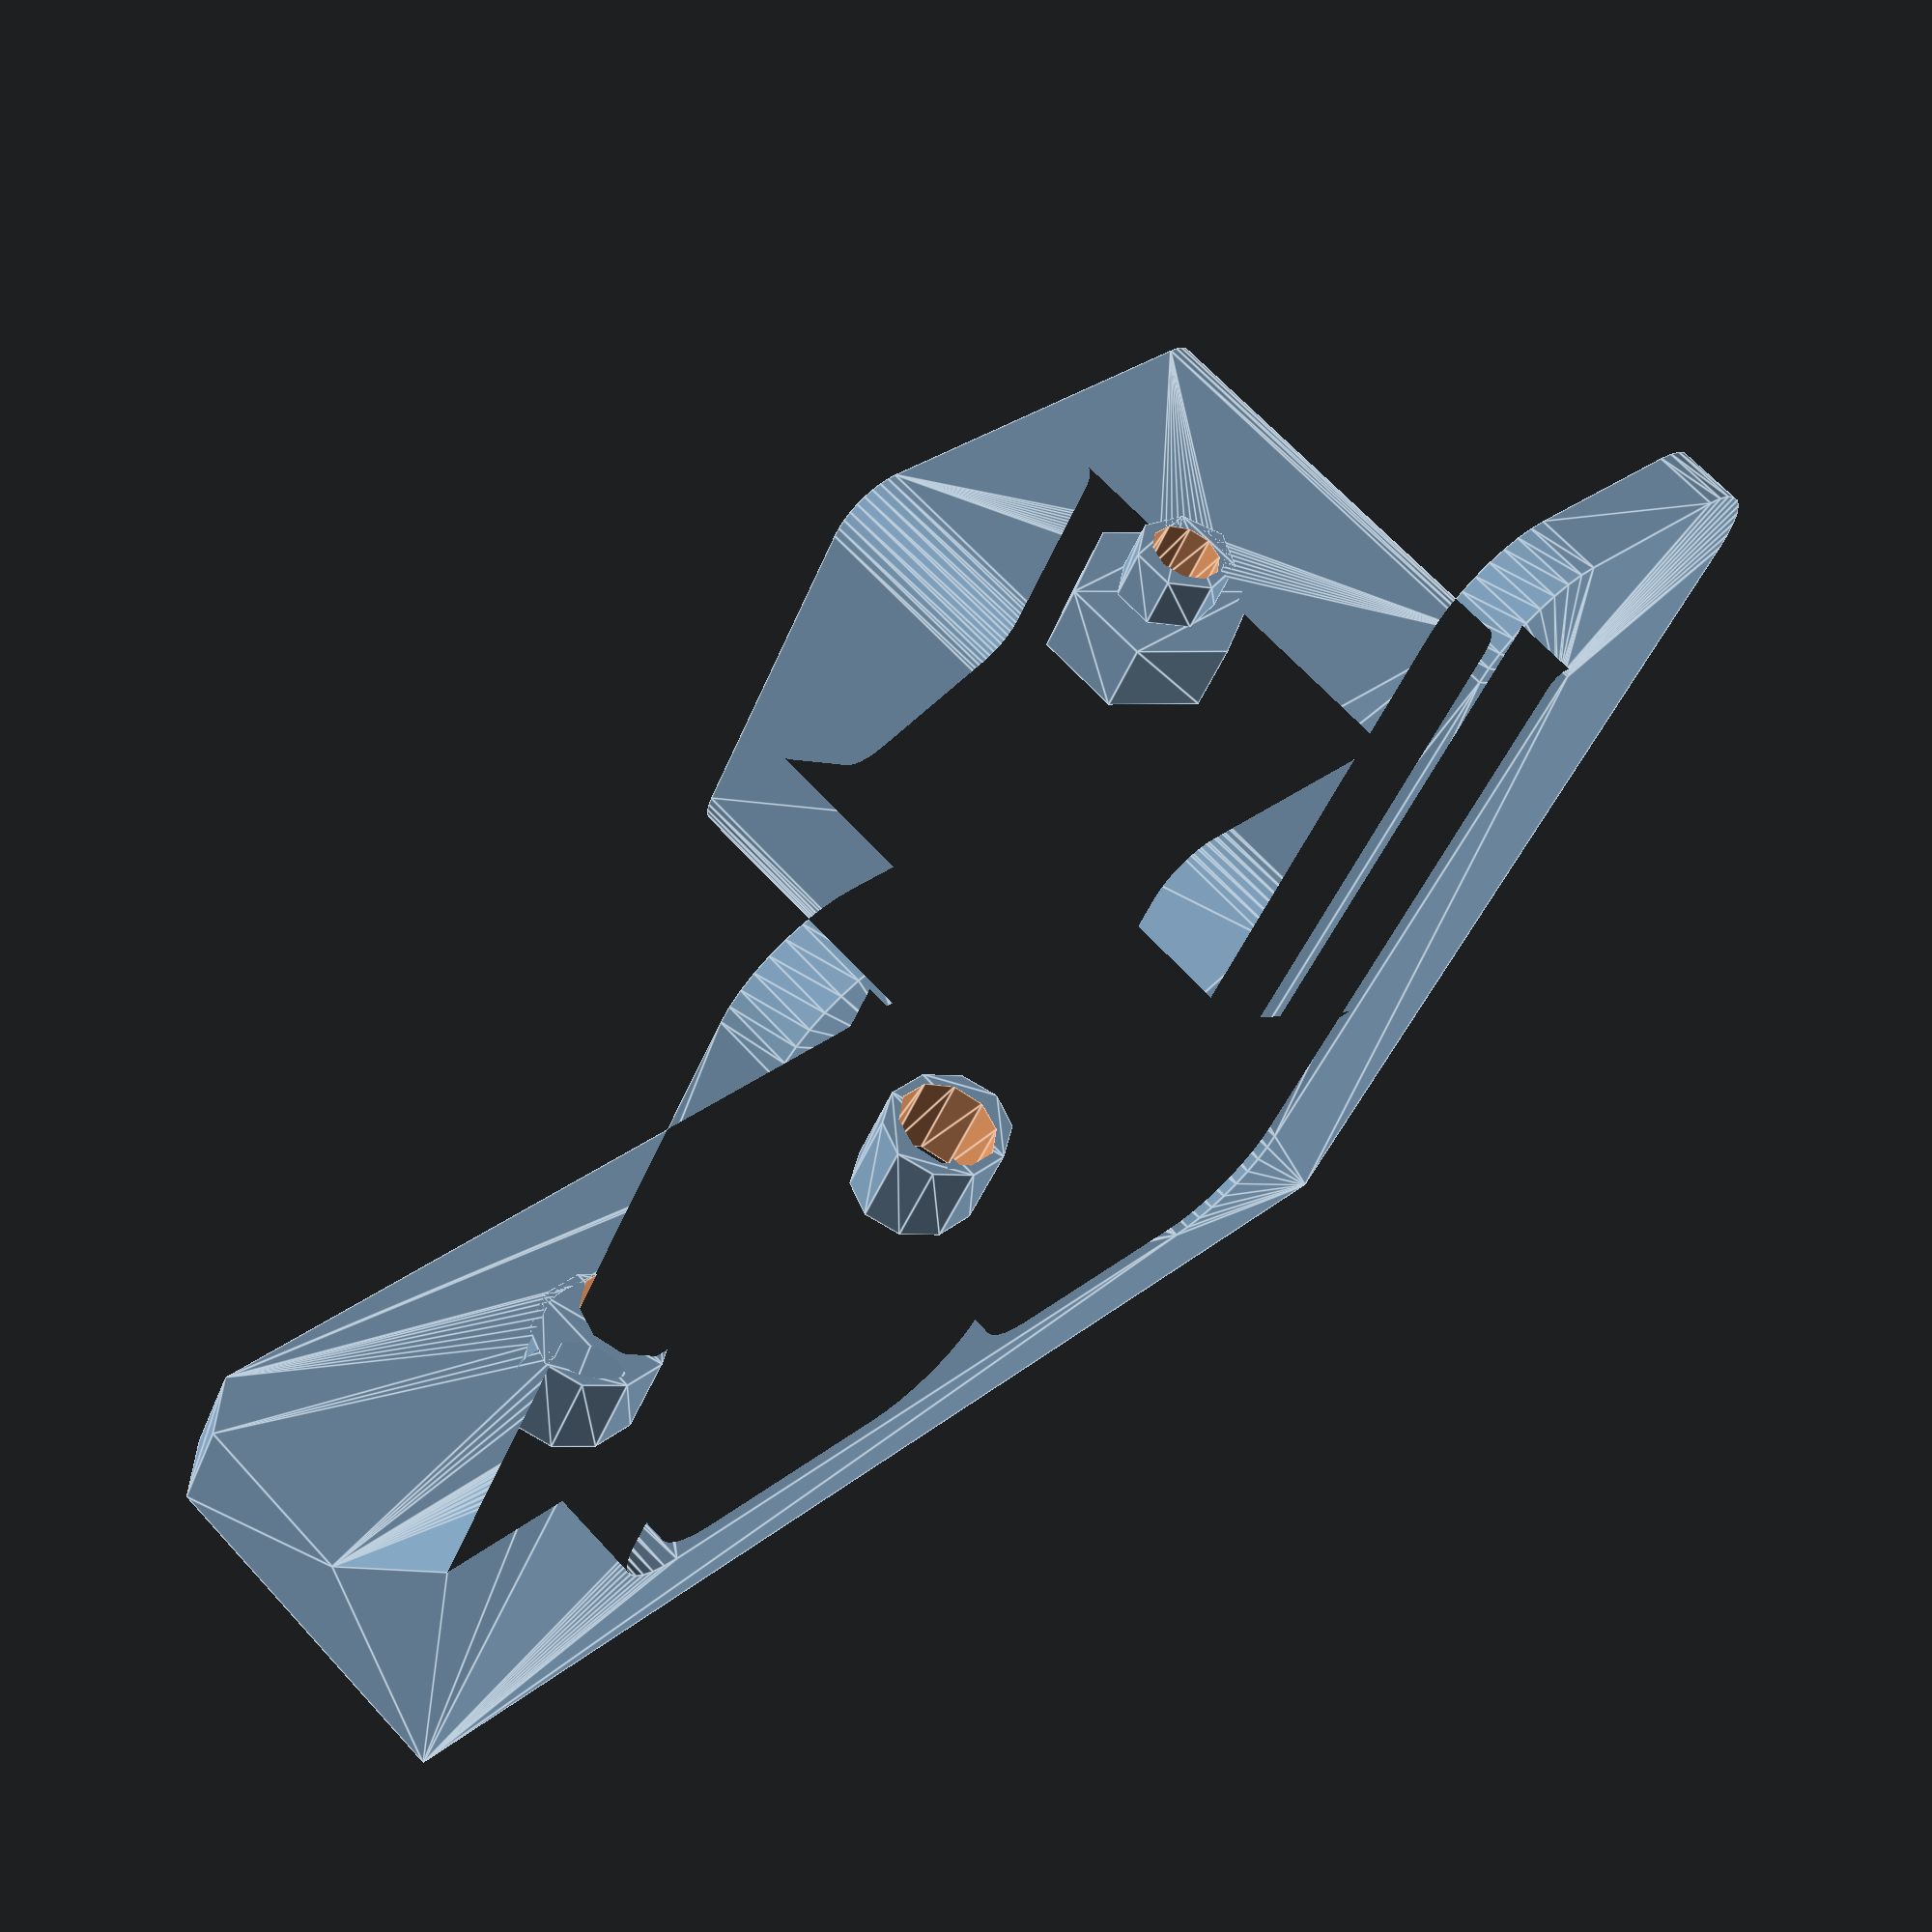
<openscad>
/*    Licensed under the Creative Commons - Attribution - Non-Commercial 3.0 license.
    https://creativecommons.org/licenses/by-nc/3.0/
    
    Remix of Pen holder for Shapeoko CNC by EGoe:
    http://www.thingiverse.com/thing:261162 */


platform_screw_hole_diameter = 5.15;
pen_screw_hole_diameter = 2.977;
pen_screw_nut_thickness = 2.6;
pen_screw_nut_width = 5.5; 
scale_width = 1.2;
scale_depth = 1.2;
scale_height = 1;

module originalSTL() {polyhedron(
 points=[
  [3.131920,3.000000,1.441229],
  [0.378702,3.000000,14.927596],
  [0.492404,3.000000,14.012211],
  [0.741230,3.000000,3.831919],
  [1.035898,3.000000,3.200000],
  [1.435822,3.000000,2.628850],
  [1.928850,3.000000,2.135822],
  [0.560769,3.000000,4.505407],
  [2.500000,3.000000,1.735898],
  [0.500000,3.000000,5.200000],
  [0.500000,3.000000,13.925386],
  [0.383022,3.000000,14.246780],
  [0.025709,3.000000,14.891106],
  [0.321394,3.000000,14.308409],
  [0.433013,3.000000,14.175386],
  [-0.086824,3.000000,14.417790],
  [-0.326700,3.000000,14.918191],
  [-0.171010,3.000000,14.395233],
  [-0.216407,3.000000,14.909715],
  [-0.000000,3.000000,14.425386],
  [0.086824,3.000000,14.417790],
  [-0.250000,3.000000,14.358399],
  [-0.321394,3.000000,14.308409],
  [-0.383022,3.000000,14.246780],
  [0.469846,3.000000,14.096397],
  [0.216281,3.000000,14.910806],
  [-14.500000,3.000000,39.000000],
  [-17.894787,3.000000,31.963814],
  [-17.799999,3.000000,31.919613],
  [-17.995811,3.000000,31.990887],
  [-18.100000,3.000000,32.000000],
  [-22.000000,3.000000,39.000000],
  [-4.500000,3.000000,1.200000],
  [-0.741230,3.000000,3.831919],
  [-0.560769,3.000000,4.505407],
  [0.250000,3.000000,14.358399],
  [0.171010,3.000000,14.395233],
  [18.204189,3.000000,31.990887],
  [14.500000,3.000000,39.000000],
  [18.100000,3.000000,32.000000],
  [22.000000,3.000000,39.000000],
  [18.305212,3.000000,31.963814],
  [18.400000,3.000000,31.919613],
  [-18.619616,3.000000,31.700001],
  [-25.464100,3.000000,37.000000],
  [-25.758772,3.000000,36.368080],
  [-18.559628,3.000000,31.785675],
  [-26.000000,3.000000,35.000000],
  [-18.663816,3.000000,31.605213],
  [-25.939232,3.000000,35.694592],
  [-0.433013,3.000000,14.175386],
  [-0.469846,3.000000,14.096397],
  [-0.644992,3.000000,15.001643],
  [-0.492404,3.000000,14.012211],
  [-0.686428,3.000000,15.012507],
  [-0.500000,3.000000,13.925386],
  [-0.500000,3.000000,5.200000],
  [24.571150,3.000000,38.064178],
  [18.559628,3.000000,31.785675],
  [25.064178,3.000000,37.571152],
  [18.485672,3.000000,31.859625],
  [22.694593,3.000000,38.939232],
  [23.368080,3.000000,38.758770],
  [24.000000,3.000000,38.464104],
  [10.741229,3.000000,36.368080],
  [17.640373,3.000000,31.785675],
  [11.035899,3.000000,37.000000],
  [17.580385,3.000000,31.700001],
  [-17.640373,3.000000,31.785675],
  [-11.035899,3.000000,37.000000],
  [-11.435822,3.000000,37.571152],
  [-10.741229,3.000000,36.368080],
  [-17.580385,3.000000,31.700001],
  [-10.560769,3.000000,35.694592],
  [-17.536184,3.000000,31.605213],
  [-10.500000,3.000000,35.000000],
  [-17.509115,3.000000,31.504189],
  [-1.035898,3.000000,3.200000],
  [-1.435822,3.000000,2.628850],
  [-1.928850,3.000000,2.135822],
  [26.000000,3.000000,35.000000],
  [18.700001,3.000000,5.000000],
  [26.000000,3.000000,5.000000],
  [18.700001,3.000000,31.400000],
  [18.690884,3.000000,31.504189],
  [18.663816,3.000000,31.605213],
  [25.939232,3.000000,35.694592],
  [18.619616,3.000000,31.700001],
  [25.758772,3.000000,36.368080],
  [25.464100,3.000000,37.000000],
  [9.309114,3.000000,8.695811],
  [9.300000,3.000000,8.800000],
  [9.336185,3.000000,8.594788],
  [10.500000,3.000000,35.000000],
  [17.536184,3.000000,31.605213],
  [10.560769,3.000000,35.694592],
  [-13.805408,3.000000,38.939232],
  [-13.131919,3.000000,38.758770],
  [-17.714327,3.000000,31.859625],
  [-12.500000,3.000000,38.464104],
  [-11.928850,3.000000,38.064178],
  [-18.204189,3.000000,31.990887],
  [-18.305212,3.000000,31.963814],
  [-22.694593,3.000000,38.939232],
  [-18.400000,3.000000,31.919613],
  [-23.368080,3.000000,38.758770],
  [-18.485672,3.000000,31.859625],
  [-25.064178,3.000000,37.571152],
  [-24.571150,3.000000,38.064178],
  [-24.000000,3.000000,38.464104],
  [-18.700001,3.000000,31.400000],
  [-26.000000,3.000000,5.000000],
  [-18.700001,3.000000,5.000000],
  [-18.690884,3.000000,31.504189],
  [0.644554,3.000000,15.004824],
  [0.740135,3.000000,15.032589],
  [1.060660,3.000000,15.186906],
  [9.300000,3.000000,19.943892],
  [17.995811,3.000000,31.990887],
  [17.894787,3.000000,31.963814],
  [13.805408,3.000000,38.939232],
  [17.799999,3.000000,31.919613],
  [13.131919,3.000000,38.758770],
  [17.714327,3.000000,31.859625],
  [11.435822,3.000000,37.571152],
  [11.928850,3.000000,38.064178],
  [12.500000,3.000000,38.464104],
  [17.500000,3.000000,5.200000],
  [10.463815,3.000000,8.594788],
  [10.419616,3.000000,8.500000],
  [-14.868080,3.000000,1.441229],
  [-10.285673,3.000000,8.340374],
  [-15.500000,3.000000,1.735898],
  [-10.200001,3.000000,8.280384],
  [-13.500000,3.000000,1.200000],
  [-10.105212,3.000000,8.236185],
  [-14.194592,3.000000,1.260769],
  [-2.500000,3.000000,1.735898],
  [-3.131920,3.000000,1.441229],
  [-3.805407,3.000000,1.260769],
  [9.795811,3.000000,8.209115],
  [13.500000,3.000000,1.200000],
  [9.900000,3.000000,8.200000],
  [4.500000,3.000000,1.200000],
  [9.694788,3.000000,8.236185],
  [-17.500000,3.000000,5.200000],
  [-10.500000,3.000000,8.800000],
  [-17.500000,3.000000,31.400000],
  [10.004189,3.000000,8.209115],
  [10.105212,3.000000,8.236185],
  [14.194592,3.000000,1.260769],
  [10.200001,3.000000,8.280384],
  [14.868080,3.000000,1.441229],
  [10.285673,3.000000,8.340374],
  [15.500000,3.000000,1.735898],
  [16.071150,3.000000,2.135822],
  [17.439232,3.000000,4.505407],
  [17.258770,3.000000,3.831919],
  [10.359626,3.000000,8.414328],
  [16.964102,3.000000,3.200000],
  [16.564177,3.000000,2.628850],
  [17.509115,3.000000,31.504189],
  [17.500000,3.000000,31.400000],
  [10.500000,3.000000,8.800000],
  [10.490885,3.000000,8.695811],
  [-10.004189,3.000000,8.209115],
  [-9.900000,3.000000,8.200000],
  [-9.795811,3.000000,8.209115],
  [-9.694788,3.000000,8.236185],
  [-9.600000,3.000000,8.280384],
  [-9.514327,3.000000,8.340374],
  [-9.440373,3.000000,8.414328],
  [-9.380384,3.000000,8.500000],
  [-9.336185,3.000000,8.594788],
  [-9.309114,3.000000,8.695811],
  [-1.060660,3.000000,15.186906],
  [-9.300000,3.000000,8.800000],
  [-9.300000,3.000000,19.943892],
  [9.380384,3.000000,8.500000],
  [9.440373,3.000000,8.414328],
  [3.805407,3.000000,1.260769],
  [9.514327,3.000000,8.340374],
  [9.600000,3.000000,8.280384],
  [-10.490885,3.000000,8.695811],
  [-10.463815,3.000000,8.594788],
  [-17.439232,3.000000,4.505407],
  [-10.419616,3.000000,8.500000],
  [-17.258770,3.000000,3.831919],
  [-10.359626,3.000000,8.414328],
  [-16.071150,3.000000,2.135822],
  [-16.564177,3.000000,2.628850],
  [-16.964102,3.000000,3.200000],
  [9.119298,13.419708,0.000000],
  [-8.344822,12.972565,0.000000],
  [-8.712501,13.230016,0.000000],
  [24.000000,18.000000,0.000000],
  [11.287500,13.230016,0.000000],
  [10.880702,13.419708,0.000000],
  [11.655178,12.972565,0.000000],
  [14.700000,0.000000,0.000000],
  [-8.344822,9.027435,0.000000],
  [-8.027435,9.344822,0.000000],
  [-26.000000,8.000000,0.000000],
  [-12.575000,11.000000,0.000000],
  [-12.535880,10.552856,0.000000],
  [-24.000000,18.000000,0.000000],
  [-11.655178,12.972565,0.000000],
  [-11.972565,12.655178,0.000000],
  [26.000000,8.000000,0.000000],
  [12.535880,11.447144,0.000000],
  [26.000000,16.000000,0.000000],
  [12.575000,11.000000,0.000000],
  [14.700000,8.000000,0.000000],
  [12.535880,10.552856,0.000000],
  [12.419708,10.119299,0.000000],
  [-8.712501,8.769984,0.000000],
  [-9.119298,8.580292,0.000000],
  [-14.700000,-0.000000,0.000000],
  [-9.552856,8.464120,0.000000],
  [-10.000000,8.425000,0.000000],
  [-14.700000,8.000000,0.000000],
  [-10.447145,8.464120,0.000000],
  [-10.880702,8.580292,0.000000],
  [-11.287500,8.769984,0.000000],
  [-11.655178,9.027435,0.000000],
  [-26.000000,16.000000,0.000000],
  [-12.535880,11.447144,0.000000],
  [-12.419708,11.880701,0.000000],
  [-12.230016,12.287500,0.000000],
  [-7.425000,11.000000,0.000000],
  [9.119298,8.580292,0.000000],
  [9.552856,8.464120,0.000000],
  [8.712501,8.769984,0.000000],
  [8.344822,9.027435,0.000000],
  [9.552856,13.535879,0.000000],
  [10.000000,13.575000,0.000000],
  [10.447145,13.535879,0.000000],
  [12.230016,9.712500,0.000000],
  [11.972565,9.344822,0.000000],
  [11.655178,9.027435,0.000000],
  [11.287500,8.769984,0.000000],
  [10.000000,8.425000,0.000000],
  [-11.972565,9.344822,0.000000],
  [-12.230016,9.712500,0.000000],
  [-12.419708,10.119299,0.000000],
  [-11.287500,13.230016,0.000000],
  [-10.880702,13.419708,0.000000],
  [-10.447145,13.535879,0.000000],
  [11.972565,12.655178,0.000000],
  [12.230016,12.287500,0.000000],
  [12.419708,11.880701,0.000000],
  [10.880702,8.580292,0.000000],
  [10.447145,8.464120,0.000000],
  [-7.464120,10.552856,0.000000],
  [-7.580291,10.119299,0.000000],
  [-7.769985,9.712500,0.000000],
  [-10.000000,13.575000,0.000000],
  [-9.552856,13.535879,0.000000],
  [-9.119298,13.419708,0.000000],
  [8.027435,9.344822,0.000000],
  [7.769985,9.712500,0.000000],
  [7.580291,10.119299,0.000000],
  [8.344822,12.972565,0.000000],
  [8.027435,12.655178,0.000000],
  [-7.769985,12.287500,0.000000],
  [-8.027435,12.655178,0.000000],
  [8.712501,13.230016,0.000000],
  [7.464120,10.552856,0.000000],
  [7.425000,11.000000,0.000000],
  [-7.464120,11.447144,0.000000],
  [7.464120,11.447144,0.000000],
  [-7.580291,11.880701,0.000000],
  [7.580291,11.880701,0.000000],
  [7.769985,12.287500,0.000000],
  [26.000000,0.000000,35.000000],
  [18.700001,0.000000,31.400000],
  [18.690884,0.000000,31.504189],
  [14.500000,0.000000,39.000000],
  [17.894787,0.000000,31.963814],
  [17.799999,0.000000,31.919613],
  [-24.571150,-0.000000,38.064178],
  [-18.559628,-0.000000,31.785675],
  [-25.064178,-0.000000,37.571152],
  [-18.485672,-0.000000,31.859625],
  [-18.400000,-0.000000,31.919613],
  [-22.694593,-0.000000,38.939232],
  [-22.000000,-0.000000,39.000000],
  [-23.368080,-0.000000,38.758770],
  [-24.000000,-0.000000,38.464104],
  [26.000000,0.000000,-4.000000],
  [18.700001,0.000000,4.000000],
  [18.639231,0.000000,3.305407],
  [-26.000000,-0.000000,-4.000000],
  [-16.068081,-0.000000,0.241230],
  [-15.394592,-0.000000,0.060769],
  [-18.305212,-0.000000,31.963814],
  [-18.204189,-0.000000,31.990887],
  [-14.500000,-0.000000,39.000000],
  [-18.100000,-0.000000,32.000000],
  [18.458771,0.000000,2.631919],
  [18.164103,0.000000,2.000000],
  [17.764177,0.000000,1.428850],
  [-25.464100,-0.000000,37.000000],
  [-25.758772,-0.000000,36.368080],
  [-18.619616,-0.000000,31.700001],
  [-25.939232,-0.000000,35.694592],
  [-18.663816,-0.000000,31.605213],
  [-26.000000,-0.000000,35.000000],
  [-18.690884,-0.000000,31.504189],
  [-10.741229,-0.000000,36.368080],
  [-17.640373,-0.000000,31.785675],
  [-11.035899,-0.000000,37.000000],
  [-17.580385,-0.000000,31.700001],
  [-5.585575,-0.000000,34.032089],
  [-9.032051,-0.000000,38.000000],
  [-8.832088,-0.000000,38.285576],
  [17.271151,0.000000,0.935822],
  [16.699999,0.000000,0.535898],
  [16.068081,0.000000,0.241230],
  [-18.164103,-0.000000,2.000000],
  [-17.764177,-0.000000,1.428850],
  [-18.700001,-0.000000,4.000000],
  [-18.700001,-0.000000,31.400000],
  [-17.995811,-0.000000,31.990887],
  [-17.894787,-0.000000,31.963814],
  [-13.805408,-0.000000,38.939232],
  [-17.799999,-0.000000,31.919613],
  [-13.131919,-0.000000,38.758770],
  [-17.714327,-0.000000,31.859625],
  [-11.435822,-0.000000,37.571152],
  [-11.928850,-0.000000,38.064178],
  [-12.500000,-0.000000,38.464104],
  [17.995811,0.000000,31.990887],
  [18.100000,0.000000,32.000000],
  [22.000000,0.000000,39.000000],
  [18.619616,0.000000,31.700001],
  [25.758772,0.000000,36.368080],
  [25.939232,0.000000,35.694592],
  [25.464100,0.000000,37.000000],
  [18.559628,0.000000,31.785675],
  [18.663816,0.000000,31.605213],
  [-16.699999,-0.000000,0.535898],
  [-17.271151,-0.000000,0.935822],
  [-18.458771,-0.000000,2.631919],
  [-18.639231,-0.000000,3.305407],
  [13.500000,0.000000,1.200000],
  [10.105212,0.000000,8.236185],
  [10.200001,0.000000,8.280384],
  [13.805408,0.000000,38.939232],
  [13.131919,0.000000,38.758770],
  [17.714327,0.000000,31.859625],
  [12.500000,0.000000,38.464104],
  [17.640373,0.000000,31.785675],
  [11.928850,0.000000,38.064178],
  [11.435822,0.000000,37.571152],
  [18.204189,0.000000,31.990887],
  [18.305212,0.000000,31.963814],
  [22.694593,0.000000,38.939232],
  [18.400000,0.000000,31.919613],
  [23.368080,0.000000,38.758770],
  [18.485672,0.000000,31.859625],
  [25.064178,0.000000,37.571152],
  [24.571150,0.000000,38.064178],
  [24.000000,0.000000,38.464104],
  [7.300000,0.000000,39.000000],
  [-4.300000,-0.000000,34.500000],
  [-7.300000,-0.000000,39.000000],
  [4.300000,0.000000,34.500000],
  [-8.300000,-0.000000,38.732052],
  [-8.585575,-0.000000,38.532089],
  [-7.984040,-0.000000,38.879387],
  [-5.300000,-0.000000,34.232052],
  [-7.647296,-0.000000,38.969616],
  [-4.984040,-0.000000,34.379387],
  [-4.647296,-0.000000,34.469616],
  [4.647296,0.000000,34.469616],
  [4.984040,0.000000,34.379387],
  [7.647296,0.000000,38.969616],
  [5.300000,0.000000,34.232052],
  [15.394592,0.000000,0.060769],
  [14.700000,0.000000,0.000000],
  [10.463815,0.000000,8.594788],
  [10.490885,0.000000,8.695811],
  [17.500000,0.000000,5.200000],
  [-0.086824,-0.000000,14.417790],
  [-1.000000,-0.000000,21.502737],
  [-0.684040,-0.000000,21.355402],
  [5.585575,0.000000,34.032089],
  [9.179385,0.000000,37.684044],
  [9.269615,0.000000,37.347298],
  [9.032051,0.000000,38.000000],
  [8.832088,0.000000,38.285576],
  [9.300000,0.000000,37.000000],
  [5.832089,0.000000,33.785576],
  [6.032051,0.000000,33.500000],
  [17.439232,0.000000,4.505407],
  [10.419616,0.000000,8.500000],
  [17.258770,0.000000,3.831919],
  [10.359626,0.000000,8.414328],
  [16.964102,0.000000,3.200000],
  [8.585575,0.000000,38.532089],
  [8.300000,0.000000,38.732052],
  [7.984040,0.000000,38.879387],
  [11.035899,0.000000,37.000000],
  [10.741229,0.000000,36.368080],
  [17.580385,0.000000,31.700001],
  [10.560769,0.000000,35.694592],
  [17.536184,0.000000,31.605213],
  [10.500000,0.000000,35.000000],
  [17.509115,0.000000,31.504189],
  [17.500000,0.000000,31.400000],
  [16.564177,0.000000,2.628850],
  [10.285673,0.000000,8.340374],
  [16.071150,0.000000,2.135822],
  [14.194592,0.000000,1.260769],
  [14.868080,0.000000,1.441229],
  [15.500000,0.000000,1.735898],
  [-10.500000,-0.000000,35.000000],
  [-17.536184,-0.000000,31.605213],
  [-10.560769,-0.000000,35.694592],
  [-0.250000,-0.000000,14.358399],
  [-6.032051,-0.000000,24.717394],
  [-5.832089,-0.000000,24.431820],
  [6.032051,0.000000,24.717394],
  [0.383022,0.000000,14.246780],
  [0.321394,0.000000,14.308409],
  [0.433013,0.000000,14.175386],
  [0.469846,0.000000,14.096397],
  [10.500000,0.000000,8.800000],
  [-17.509115,-0.000000,31.504189],
  [-17.500000,-0.000000,31.400000],
  [-10.500000,-0.000000,8.800000],
  [-17.500000,-0.000000,5.200000],
  [-6.179385,-0.000000,33.184040],
  [-6.269616,-0.000000,32.847298],
  [-9.300000,-0.000000,37.000000],
  [0.250000,0.000000,14.358399],
  [5.832089,0.000000,24.431820],
  [0.171010,0.000000,14.395233],
  [5.585575,0.000000,24.185305],
  [5.300000,0.000000,23.985344],
  [9.380384,0.000000,8.500000],
  [9.440373,0.000000,8.414328],
  [10.004189,0.000000,8.209115],
  [9.900000,0.000000,8.200000],
  [4.500000,0.000000,1.200000],
  [9.795811,0.000000,8.209115],
  [-10.285673,-0.000000,8.340374],
  [-15.500000,-0.000000,1.735898],
  [-16.071150,-0.000000,2.135822],
  [-14.868080,-0.000000,1.441229],
  [-10.200001,-0.000000,8.280384],
  [-14.194592,-0.000000,1.260769],
  [-10.105212,-0.000000,8.236185],
  [-13.500000,-0.000000,1.200000],
  [-10.004189,-0.000000,8.209115],
  [-9.179385,-0.000000,37.684044],
  [-9.269615,-0.000000,37.347298],
  [-5.832089,-0.000000,33.785576],
  [-6.032051,-0.000000,33.500000],
  [9.309114,0.000000,8.695811],
  [6.179385,0.000000,25.033354],
  [6.269616,0.000000,25.370096],
  [-9.300000,-0.000000,8.800000],
  [-0.500000,-0.000000,13.925386],
  [-0.500000,-0.000000,5.200000],
  [-0.492404,-0.000000,14.012211],
  [-0.469846,-0.000000,14.096397],
  [-4.500000,-0.000000,1.200000],
  [-9.795811,-0.000000,8.209115],
  [-9.694788,-0.000000,8.236185],
  [-10.463815,-0.000000,8.594788],
  [-10.419616,-0.000000,8.500000],
  [-10.490885,-0.000000,8.695811],
  [-17.439232,-0.000000,4.505407],
  [-17.258770,-0.000000,3.831919],
  [-10.359626,-0.000000,8.414328],
  [-16.964102,-0.000000,3.200000],
  [-16.564177,-0.000000,2.628850],
  [-6.179385,-0.000000,25.033354],
  [-0.171010,-0.000000,14.395233],
  [-5.300000,-0.000000,23.985344],
  [-5.585575,-0.000000,24.185305],
  [1.000000,0.000000,21.502737],
  [0.684040,0.000000,21.355402],
  [0.086824,0.000000,14.417790],
  [0.347296,0.000000,21.265171],
  [0.000000,0.000000,14.425386],
  [0.000000,0.000000,21.234789],
  [-0.347296,-0.000000,21.265171],
  [6.179385,0.000000,33.184040],
  [6.269616,0.000000,32.847298],
  [9.300000,0.000000,8.800000],
  [6.300000,0.000000,32.500000],
  [6.300000,0.000000,25.717394],
  [9.514327,0.000000,8.340374],
  [0.492404,0.000000,14.012211],
  [9.600000,0.000000,8.280384],
  [0.500000,0.000000,13.925386],
  [0.500000,0.000000,5.200000],
  [-9.309114,-0.000000,8.695811],
  [-9.336185,-0.000000,8.594788],
  [-0.560769,-0.000000,4.505407],
  [-9.380384,-0.000000,8.500000],
  [-0.741230,-0.000000,3.831919],
  [-1.035898,-0.000000,3.200000],
  [-9.440373,-0.000000,8.414328],
  [-2.500000,-0.000000,1.735898],
  [-3.131920,-0.000000,1.441229],
  [-1.928850,-0.000000,2.135822],
  [-1.435822,-0.000000,2.628850],
  [-9.900000,-0.000000,8.200000],
  [-6.269616,-0.000000,25.370096],
  [-6.300000,-0.000000,25.717394],
  [-6.300000,-0.000000,32.500000],
  [9.336185,0.000000,8.594788],
  [-3.805407,-0.000000,1.260769],
  [-9.514327,-0.000000,8.340374],
  [-9.600000,-0.000000,8.280384],
  [-0.433013,-0.000000,14.175386],
  [-0.383022,-0.000000,14.246780],
  [-0.321394,-0.000000,14.308409],
  [0.741230,0.000000,3.831919],
  [0.560769,0.000000,4.505407],
  [1.035898,0.000000,3.200000],
  [1.435822,0.000000,2.628850],
  [1.928850,0.000000,2.135822],
  [2.500000,0.000000,1.735898],
  [3.131920,0.000000,1.441229],
  [9.694788,0.000000,8.236185],
  [3.805407,0.000000,1.260769],
  [-26.000000,-0.000000,35.000000],
  [-26.000000,16.000000,-4.000000],
  [-24.000000,18.000000,-4.000000],
  [24.000000,18.000000,-4.000000],
  [7.769985,12.287500,-4.000000],
  [-9.119298,8.580292,-4.000000],
  [7.580291,11.880701,-4.000000],
  [8.027435,12.655178,-4.000000],
  [7.464120,11.447144,-4.000000],
  [7.425000,11.000000,-4.000000],
  [-9.552856,8.464120,-4.000000],
  [8.712501,13.230016,-4.000000],
  [9.119298,13.419708,-4.000000],
  [8.344822,12.972565,-4.000000],
  [-12.575000,11.000000,-4.000000],
  [-12.535880,10.552856,-4.000000],
  [-12.535880,11.447144,-4.000000],
  [8.344822,9.027435,-4.000000],
  [8.027435,9.344822,-4.000000],
  [8.712501,8.769984,-4.000000],
  [-8.027435,12.655178,-4.000000],
  [-7.769985,12.287500,-4.000000],
  [-11.287500,13.230016,-4.000000],
  [-10.880702,13.419708,-4.000000],
  [-11.655178,12.972565,-4.000000],
  [11.972565,9.344822,-4.000000],
  [26.000000,-0.000000,-4.000000],
  [12.230016,9.712500,-4.000000],
  [11.655178,9.027435,-4.000000],
  [-8.344822,12.972565,-4.000000],
  [-8.712501,13.230016,-4.000000],
  [-9.119298,13.419708,-4.000000],
  [-11.972565,12.655178,-4.000000],
  [-12.230016,12.287500,-4.000000],
  [-12.419708,11.880701,-4.000000],
  [-12.419708,10.119299,-4.000000],
  [-12.230016,9.712500,-4.000000],
  [-11.972565,9.344822,-4.000000],
  [-11.655178,9.027435,-4.000000],
  [-11.287500,8.769984,-4.000000],
  [-10.880702,8.580292,-4.000000],
  [9.119298,8.580292,-4.000000],
  [9.552856,8.464120,-4.000000],
  [10.000000,8.425000,-4.000000],
  [10.447145,8.464120,-4.000000],
  [12.419708,10.119299,-4.000000],
  [12.535880,10.552856,-4.000000],
  [26.000000,16.000000,-4.000000],
  [12.575000,11.000000,-4.000000],
  [10.880702,8.580292,-4.000000],
  [11.287500,8.769984,-4.000000],
  [12.535880,11.447144,-4.000000],
  [12.419708,11.880701,-4.000000],
  [12.230016,12.287500,-4.000000],
  [11.972565,12.655178,-4.000000],
  [-8.712501,8.769984,-4.000000],
  [-8.344822,9.027435,-4.000000],
  [-8.027435,9.344822,-4.000000],
  [-9.552856,13.535879,-4.000000],
  [-10.000000,13.575000,-4.000000],
  [-10.447145,13.535879,-4.000000],
  [-7.580291,10.119299,-4.000000],
  [9.552856,13.535879,-4.000000],
  [-7.464120,10.552856,-4.000000],
  [-7.769985,9.712500,-4.000000],
  [11.655178,12.972565,-4.000000],
  [11.287500,13.230016,-4.000000],
  [10.880702,13.419708,-4.000000],
  [-10.447145,8.464120,-4.000000],
  [-10.000000,8.425000,-4.000000],
  [7.464120,10.552856,-4.000000],
  [7.580291,10.119299,-4.000000],
  [7.769985,9.712500,-4.000000],
  [10.447145,13.535879,-4.000000],
  [10.000000,13.575000,-4.000000],
  [-7.425000,11.000000,-4.000000],
  [-7.464120,11.447144,-4.000000],
  [-7.580291,11.880701,-4.000000],
  [-2.750000,7.587713,34.500000],
  [-4.300000,-0.000000,34.500000],
  [4.300000,0.000000,34.500000],
  [-4.300000,18.000000,34.500000],
  [-2.750000,10.763140,34.500000],
  [0.000000,6.000000,34.500000],
  [2.750000,7.587713,34.500000],
  [4.300000,18.000000,34.500000],
  [2.750000,10.763140,34.500000],
  [-0.000000,12.350853,34.500000],
  [-6.300000,-0.000000,25.717394],
  [-6.300000,18.000000,32.500000],
  [-6.300000,18.000000,25.717394],
  [-6.300000,-0.000000,32.500000],
  [-5.300000,18.000000,23.985344],
  [-1.000000,0.000000,21.502737],
  [-5.300000,-0.000000,23.985344],
  [-1.000000,18.000000,21.502737],
  [0.492404,0.000000,14.012211],
  [0.500000,0.000000,13.925386],
  [0.469846,0.000000,14.096397],
  [0.433013,0.000000,14.175386],
  [0.383022,0.000000,14.246780],
  [0.321394,0.000000,14.308409],
  [0.250000,0.000000,14.358399],
  [0.171010,0.000000,14.395233],
  [0.086824,0.000000,14.417790],
  [0.000000,0.000000,14.425386],
  [-0.086824,0.000000,14.417790],
  [-0.171010,0.000000,14.395233],
  [-0.250000,0.000000,14.358399],
  [-0.321394,0.000000,14.308409],
  [-0.383022,0.000000,14.246780],
  [-0.433013,0.000000,14.175386],
  [-0.469846,0.000000,14.096397],
  [-0.492404,0.000000,14.012211],
  [-0.500000,0.000000,13.925386],
  [-0.500000,0.000000,5.200000],
  [-13.500000,-0.000000,1.200000],
  [-4.500000,-0.000000,1.200000],
  [-17.500000,-0.000000,31.400000],
  [-17.500000,-0.000000,5.200000],
  [-18.700001,-0.000000,31.400000],
  [-18.700001,-0.000000,4.000000],
  [-18.700001,4.000000,4.000000],
  [-14.500000,-0.000000,39.000000],
  [-22.000000,-0.000000,39.000000],
  [-10.500000,-0.000000,8.800000],
  [-10.500000,-0.000000,35.000000],
  [-9.300000,18.000000,23.985344],
  [-9.300000,18.000000,37.000000],
  [-9.300000,-0.000000,37.000000],
  [-9.300000,-0.000000,8.800000],
  [-9.300000,6.500000,23.985344],
  [1.299038,8.425426,39.000000],
  [1.409539,8.662396,39.000000],
  [7.300000,-0.000000,39.000000],
  [0.750000,10.474464,39.000000],
  [7.300000,18.000000,39.000000],
  [0.964181,10.324493,39.000000],
  [0.513030,10.584966,39.000000],
  [1.149067,10.139607,39.000000],
  [1.299038,9.925426,39.000000],
  [1.409539,9.688457,39.000000],
  [1.477212,9.435899,39.000000],
  [1.500000,9.175426,39.000000],
  [1.477212,8.914954,39.000000],
  [1.149067,8.211245,39.000000],
  [0.964181,8.026360,39.000000],
  [0.750000,7.876389,39.000000],
  [-0.513030,7.765888,39.000000],
  [-7.300000,-0.000000,39.000000],
  [-0.750000,7.876389,39.000000],
  [-0.260472,7.698215,39.000000],
  [-0.964181,8.026360,39.000000],
  [-1.149067,8.211245,39.000000],
  [-1.299038,8.425426,39.000000],
  [0.513030,7.765888,39.000000],
  [0.260472,7.698215,39.000000],
  [-0.000000,7.675426,39.000000],
  [-1.477212,8.914954,39.000000],
  [-7.300000,18.000000,39.000000],
  [-1.500000,9.175426,39.000000],
  [-1.409539,8.662396,39.000000],
  [-1.477212,9.435899,39.000000],
  [-1.409539,9.688457,39.000000],
  [-1.299038,9.925426,39.000000],
  [-0.513030,10.584966,39.000000],
  [-0.750000,10.474464,39.000000],
  [-1.149067,10.139607,39.000000],
  [-0.964181,10.324493,39.000000],
  [-0.260472,10.652638,39.000000],
  [-0.000000,10.675426,39.000000],
  [0.260472,10.652638,39.000000],
  [-18.700001,-0.000000,31.400000],
  [-18.690884,-0.000000,31.504189],
  [-18.663816,-0.000000,31.605213],
  [-18.619616,-0.000000,31.700001],
  [-18.559628,-0.000000,31.785675],
  [-18.485672,-0.000000,31.859625],
  [-18.400000,-0.000000,31.919613],
  [-18.305212,-0.000000,31.963814],
  [-18.204189,-0.000000,31.990887],
  [-18.100000,-0.000000,32.000000],
  [-17.995811,-0.000000,31.990887],
  [-17.894787,-0.000000,31.963814],
  [-17.799999,-0.000000,31.919613],
  [-17.714327,-0.000000,31.859625],
  [-17.640373,-0.000000,31.785675],
  [-17.580385,-0.000000,31.700001],
  [-17.536184,-0.000000,31.605213],
  [-17.509115,-0.000000,31.504189],
  [-17.500000,-0.000000,31.400000],
  [-9.300000,-0.000000,8.800000],
  [-9.309114,-0.000000,8.695811],
  [-9.336185,-0.000000,8.594788],
  [-9.380384,-0.000000,8.500000],
  [-9.440373,-0.000000,8.414328],
  [-9.514327,-0.000000,8.340374],
  [-9.600000,-0.000000,8.280384],
  [-9.694788,-0.000000,8.236185],
  [-9.795811,-0.000000,8.209115],
  [-9.900000,-0.000000,8.200000],
  [-10.004189,-0.000000,8.209115],
  [-10.105212,-0.000000,8.236185],
  [-10.200001,-0.000000,8.280384],
  [-10.285673,-0.000000,8.340374],
  [-10.359626,-0.000000,8.414328],
  [-10.419616,-0.000000,8.500000],
  [-10.463815,-0.000000,8.594788],
  [-10.490885,-0.000000,8.695811],
  [-10.500000,-0.000000,8.800000],
  [-0.560769,0.000000,4.505407],
  [-0.741230,0.000000,3.831919],
  [-1.035898,0.000000,3.200000],
  [-1.435822,0.000000,2.628850],
  [-1.928850,0.000000,2.135822],
  [-2.500000,0.000000,1.735898],
  [-3.131920,-0.000000,1.441229],
  [-3.805407,-0.000000,1.260769],
  [-14.194592,-0.000000,1.260769],
  [-14.868080,-0.000000,1.441229],
  [-15.500000,-0.000000,1.735898],
  [-16.071150,-0.000000,2.135822],
  [-16.564177,-0.000000,2.628850],
  [-16.964102,-0.000000,3.200000],
  [-17.258770,-0.000000,3.831919],
  [-17.439232,-0.000000,4.505407],
  [-25.939232,-0.000000,35.694592],
  [-26.000000,-0.000000,35.000000],
  [-25.758772,-0.000000,36.368080],
  [-25.464100,-0.000000,37.000000],
  [-25.064178,-0.000000,37.571152],
  [-24.571150,-0.000000,38.064178],
  [-24.000000,-0.000000,38.464104],
  [-23.368080,-0.000000,38.758770],
  [-22.694593,-0.000000,38.939232],
  [-13.805408,-0.000000,38.939232],
  [-13.131919,-0.000000,38.758770],
  [-12.500000,-0.000000,38.464104],
  [-11.928850,-0.000000,38.064178],
  [-11.435822,-0.000000,37.571152],
  [-11.035899,-0.000000,37.000000],
  [-10.741229,-0.000000,36.368080],
  [-10.560769,-0.000000,35.694592],
  [-26.000000,8.000000,0.000000],
  [-15.313080,7.952738,0.047262],
  [-15.393586,7.934717,0.065283],
  [-14.804754,7.998629,0.001372],
  [-14.700000,8.000000,-0.000000],
  [-16.362471,7.638158,0.361842],
  [-16.694342,7.453931,0.546069],
  [-16.064604,7.749455,0.250545],
  [-15.830565,7.836903,0.163097],
  [-17.424274,6.928878,1.071122],
  [-17.756695,6.564392,1.435608],
  [-17.263971,7.055115,0.944885],
  [-16.908484,7.335056,0.664944],
  [-18.223772,5.892889,2.107110],
  [-18.453362,5.365785,2.634215],
  [-18.157200,5.995595,2.004405],
  [-17.866676,6.443800,1.556200],
  [-18.646122,4.654306,3.345693],
  [-18.636171,4.693861,3.306139],
  [-18.485941,5.290987,2.709013],
  [-1.060660,5.500000,18.073658],
  [-8.300000,18.000000,22.253292],
  [-8.300000,5.500000,22.253292],
  [-1.000000,18.000000,18.038635],
  [-1.000000,5.499016,18.038635],
  [5.585575,18.000000,34.032089],
  [9.032051,18.000000,38.000000],
  [8.832088,18.000000,38.285576],
  [-4.647296,18.000000,34.469616],
  [-4.984040,18.000000,34.379387],
  [-7.647296,18.000000,38.969616],
  [-5.300000,18.000000,34.232052],
  [-6.179385,18.000000,33.184040],
  [-6.032051,18.000000,33.500000],
  [-5.585575,18.000000,34.032089],
  [-9.179385,18.000000,37.684044],
  [-9.269615,18.000000,37.347298],
  [-9.032051,18.000000,38.000000],
  [-8.832088,18.000000,38.285576],
  [-5.832089,18.000000,33.785576],
  [-6.269616,18.000000,32.847298],
  [6.179385,18.000000,33.184040],
  [6.269616,18.000000,32.847298],
  [9.300000,18.000000,37.000000],
  [8.300000,18.000000,38.732052],
  [8.585575,18.000000,38.532089],
  [7.984040,18.000000,38.879387],
  [5.300000,18.000000,34.232052],
  [7.647296,18.000000,38.969616],
  [4.984040,18.000000,34.379387],
  [4.647296,18.000000,34.469616],
  [-8.585575,18.000000,38.532089],
  [-8.300000,18.000000,38.732052],
  [-7.984040,18.000000,38.879387],
  [0.347296,18.000000,17.801071],
  [0.000000,18.000000,21.234789],
  [-0.000000,18.000000,17.770685],
  [0.347296,18.000000,21.265171],
  [0.684040,18.000000,17.891300],
  [1.000000,18.000000,18.038635],
  [9.179385,18.000000,37.684044],
  [9.269615,18.000000,37.347298],
  [5.832089,18.000000,33.785576],
  [6.032051,18.000000,33.500000],
  [-0.347296,18.000000,17.801071],
  [-0.684040,18.000000,17.891300],
  [-0.347296,18.000000,21.265171],
  [-0.684040,18.000000,21.355402],
  [9.179385,18.000000,23.301304],
  [6.032051,18.000000,24.717394],
  [9.032051,18.000000,22.985342],
  [6.179385,18.000000,25.033354],
  [9.269615,18.000000,23.638048],
  [9.300000,18.000000,23.985344],
  [-5.832089,18.000000,24.431820],
  [-6.032051,18.000000,24.717394],
  [8.832088,18.000000,22.699768],
  [8.585575,18.000000,22.453255],
  [5.832089,18.000000,24.431820],
  [8.300000,18.000000,22.253292],
  [5.585575,18.000000,24.185305],
  [-8.585575,18.000000,22.453255],
  [-8.832088,18.000000,22.699768],
  [-9.032051,18.000000,22.985342],
  [0.684040,18.000000,21.355402],
  [1.000000,18.000000,21.502737],
  [5.300000,18.000000,23.985344],
  [6.269616,18.000000,25.370096],
  [6.300000,18.000000,25.717394],
  [6.300000,18.000000,32.500000],
  [-6.269616,18.000000,25.370096],
  [-6.179385,18.000000,25.033354],
  [-9.269615,18.000000,23.638048],
  [-9.179385,18.000000,23.301304],
  [-5.585575,18.000000,24.185305],
  [-9.269615,0.000000,37.347298],
  [-9.300000,0.000000,37.000000],
  [-9.179385,0.000000,37.684044],
  [-9.032051,0.000000,38.000000],
  [-8.832088,0.000000,38.285576],
  [-8.585575,0.000000,38.532089],
  [-8.300000,0.000000,38.732052],
  [-7.984040,0.000000,38.879387],
  [-7.647296,0.000000,38.969616],
  [-7.300000,0.000000,39.000000],
  [26.000000,-0.000000,35.000000],
  [6.300000,-0.000000,32.500000],
  [6.300000,-0.000000,25.717394],
  [5.300000,-0.000000,23.985344],
  [1.000000,0.000000,21.502737],
  [0.500000,0.000000,5.200000],
  [4.500000,-0.000000,1.200000],
  [13.500000,-0.000000,1.200000],
  [17.500000,-0.000000,5.200000],
  [17.500000,-0.000000,31.400000],
  [18.700001,-0.000000,4.000000],
  [18.700001,-0.000000,31.400000],
  [18.700001,4.000000,4.000000],
  [22.000000,-0.000000,39.000000],
  [14.500000,-0.000000,39.000000],
  [10.500000,-0.000000,35.000000],
  [10.500000,-0.000000,8.800000],
  [9.300000,6.500000,23.985344],
  [9.300000,-0.000000,37.000000],
  [9.300000,-0.000000,8.800000],
  [18.100000,-0.000000,32.000000],
  [18.204189,-0.000000,31.990887],
  [18.305212,-0.000000,31.963814],
  [18.400000,-0.000000,31.919613],
  [18.485672,-0.000000,31.859625],
  [18.559628,-0.000000,31.785675],
  [18.619616,-0.000000,31.700001],
  [18.663816,-0.000000,31.605213],
  [18.690884,-0.000000,31.504189],
  [18.700001,-0.000000,31.400000],
  [17.500000,-0.000000,31.400000],
  [17.509115,-0.000000,31.504189],
  [17.536184,-0.000000,31.605213],
  [17.580385,-0.000000,31.700001],
  [17.640373,-0.000000,31.785675],
  [17.714327,-0.000000,31.859625],
  [17.799999,-0.000000,31.919613],
  [17.894787,-0.000000,31.963814],
  [17.995811,-0.000000,31.990887],
  [9.900000,-0.000000,8.200000],
  [9.795811,-0.000000,8.209115],
  [9.694788,-0.000000,8.236185],
  [9.600000,-0.000000,8.280384],
  [9.514327,-0.000000,8.340374],
  [9.440373,-0.000000,8.414328],
  [9.380384,-0.000000,8.500000],
  [9.336185,-0.000000,8.594788],
  [9.309114,-0.000000,8.695811],
  [9.300000,-0.000000,8.800000],
  [10.500000,-0.000000,8.800000],
  [10.490885,-0.000000,8.695811],
  [10.463815,-0.000000,8.594788],
  [10.419616,-0.000000,8.500000],
  [10.359626,-0.000000,8.414328],
  [10.285673,-0.000000,8.340374],
  [10.200001,-0.000000,8.280384],
  [10.105212,-0.000000,8.236185],
  [10.004189,-0.000000,8.209115],
  [3.805407,-0.000000,1.260769],
  [3.131920,-0.000000,1.441229],
  [2.500000,0.000000,1.735898],
  [1.928850,0.000000,2.135822],
  [1.435822,0.000000,2.628850],
  [1.035898,0.000000,3.200000],
  [0.741230,0.000000,3.831919],
  [0.560769,0.000000,4.505407],
  [17.439232,-0.000000,4.505407],
  [17.258770,-0.000000,3.831919],
  [16.964102,-0.000000,3.200000],
  [16.564177,-0.000000,2.628850],
  [16.071150,-0.000000,2.135822],
  [15.500000,-0.000000,1.735898],
  [14.868080,-0.000000,1.441229],
  [14.194592,-0.000000,1.260769],
  [22.694593,-0.000000,38.939232],
  [23.368080,-0.000000,38.758770],
  [24.000000,-0.000000,38.464104],
  [24.571150,-0.000000,38.064178],
  [25.064178,-0.000000,37.571152],
  [25.464100,-0.000000,37.000000],
  [25.758772,-0.000000,36.368080],
  [25.939232,-0.000000,35.694592],
  [26.000000,-0.000000,35.000000],
  [10.560769,-0.000000,35.694592],
  [10.741229,-0.000000,36.368080],
  [11.035899,-0.000000,37.000000],
  [11.435822,-0.000000,37.571152],
  [11.928850,-0.000000,38.064178],
  [12.500000,-0.000000,38.464104],
  [13.131919,-0.000000,38.758770],
  [13.805408,-0.000000,38.939232],
  [26.000000,8.000000,0.000000],
  [15.207333,7.967697,0.032304],
  [14.700000,8.000000,-0.000000],
  [15.393072,7.931432,0.068568],
  [15.722379,7.867136,0.132864],
  [16.065205,7.750347,0.249653],
  [16.251074,7.687027,0.312973],
  [16.696827,7.457971,0.542029],
  [16.794643,7.407707,0.592293],
  [17.268116,7.060093,0.939907],
  [17.323853,7.019172,0.980828],
  [17.762566,6.569605,1.430395],
  [17.782377,6.549305,1.450695],
  [18.157866,6.010763,1.989237],
  [18.163202,5.999558,2.000441],
  [18.440205,5.418053,2.581947],
  [18.454918,5.366926,2.633074],
  [18.621786,4.787143,3.212857],
  [18.632660,4.693763,3.306237],
  [18.697720,4.135028,3.864972],
  [8.300000,5.500000,22.253292],
  [1.060660,5.500000,18.073658],
  [1.000000,5.499016,18.038635],
  [7.647296,0.000000,38.969616],
  [7.300000,0.000000,39.000000],
  [7.984040,0.000000,38.879387],
  [8.300000,0.000000,38.732052],
  [8.585575,0.000000,38.532089],
  [8.832088,0.000000,38.285576],
  [9.032051,0.000000,38.000000],
  [9.179385,0.000000,37.684044],
  [9.269615,0.000000,37.347298],
  [9.300000,0.000000,37.000000],
  [0.000000,6.000000,34.500000],
  [2.750000,7.587713,37.099998],
  [-0.000000,6.000000,37.099998],
  [2.750000,10.763140,37.099998],
  [-0.000000,12.350853,37.099998],
  [-0.000000,12.350853,34.500000],
  [-0.000000,12.350853,34.500000],
  [-2.750000,10.763140,37.099998],
  [-0.000000,12.350853,37.099998],
  [-2.750000,7.587713,37.099998],
  [-0.000000,6.000000,37.099998],
  [-0.000000,6.000000,34.500000],
  [-0.260472,10.652638,37.099998],
  [-0.000000,10.675426,37.099998],
  [0.260472,10.652638,37.099998],
  [0.750000,7.876389,37.099998],
  [1.409539,9.688457,37.099998],
  [1.477212,9.435899,37.099998],
  [1.299038,9.925426,37.099998],
  [1.149067,10.139607,37.099998],
  [-0.750000,10.474464,37.099998],
  [-0.964181,10.324493,37.099998],
  [-0.513030,10.584966,37.099998],
  [-1.299038,8.425426,37.099998],
  [-1.149067,8.211245,37.099998],
  [-1.409539,8.662396,37.099998],
  [0.964181,10.324493,37.099998],
  [0.750000,10.474464,37.099998],
  [0.513030,10.584966,37.099998],
  [-1.149067,10.139607,37.099998],
  [-1.299038,9.925426,37.099998],
  [-1.409539,9.688457,37.099998],
  [-1.477212,9.435899,37.099998],
  [-1.500000,9.175426,37.099998],
  [-1.477212,8.914954,37.099998],
  [-0.000000,7.675426,37.099998],
  [-0.260472,7.698215,37.099998],
  [0.964181,8.026360,37.099998],
  [1.149067,8.211245,37.099998],
  [1.299038,8.425426,37.099998],
  [-0.964181,8.026360,37.099998],
  [-0.750000,7.876389,37.099998],
  [-0.513030,7.765888,37.099998],
  [0.260472,7.698215,37.099998],
  [0.513030,7.765888,37.099998],
  [1.409539,8.662396,37.099998],
  [1.477212,8.914954,37.099998],
  [1.500000,9.175426,37.099998],
  [4.647296,0.000000,34.469616],
  [4.984040,0.000000,34.379387],
  [5.300000,0.000000,34.232052],
  [5.585575,0.000000,34.032089],
  [5.832089,0.000000,33.785576],
  [6.032051,0.000000,33.500000],
  [6.179385,0.000000,33.184040],
  [6.269616,0.000000,32.847298],
  [6.300000,0.000000,32.500000],
  [-6.300000,-0.000000,32.500000],
  [-6.269616,-0.000000,32.847298],
  [-6.179385,-0.000000,33.184040],
  [-6.032051,-0.000000,33.500000],
  [-5.832089,-0.000000,33.785576],
  [-5.585575,-0.000000,34.032089],
  [-5.300000,-0.000000,34.232052],
  [-4.984040,-0.000000,34.379387],
  [-4.647296,-0.000000,34.469616],
  [-5.300000,-0.000000,23.985344],
  [-5.585575,-0.000000,24.185305],
  [-5.832089,-0.000000,24.431820],
  [-6.032051,-0.000000,24.717394],
  [-6.179385,-0.000000,25.033354],
  [-6.269616,-0.000000,25.370096],
  [-6.300000,-0.000000,25.717394],
  [6.300000,-0.000000,25.717394],
  [6.269616,-0.000000,25.370096],
  [6.179385,-0.000000,25.033354],
  [6.032051,-0.000000,24.717394],
  [5.832089,-0.000000,24.431820],
  [5.585575,-0.000000,24.185305],
  [5.300000,-0.000000,23.985344],
  [1.000000,-0.000000,21.502737],
  [0.684040,-0.000000,21.355402],
  [0.347296,-0.000000,21.265171],
  [0.000000,-0.000000,21.234789],
  [-0.347296,-0.000000,21.265171],
  [-0.684040,-0.000000,21.355402],
  [8.511605,5.516152,22.394114],
  [8.582967,5.534284,22.456251],
  [8.709488,5.566432,22.566420],
  [8.828738,5.624826,22.702696],
  [8.893392,5.656487,22.776581],
  [9.029144,5.771014,22.987206],
  [9.058934,5.796146,23.033422],
  [9.176131,5.970746,23.302698],
  [9.195328,5.999345,23.346804],
  [9.263268,6.218839,23.639479],
  [9.282804,6.281950,23.723633],
  [-8.997706,5.735536,22.928087],
  [-9.028198,5.771607,22.987343],
  [-8.583634,5.533493,22.455723],
  [-8.634653,5.542702,22.495811],
  [-8.831395,5.621404,22.700277],
  [-8.824206,5.616471,22.690432],
  [-8.431614,5.506052,22.336267],
  [-9.263658,6.217993,23.638727],
  [-9.256506,6.162494,23.570513],
  [-9.173455,5.972500,23.303177],
  [-9.147157,5.912337,23.218523],
  [-0.346774,5.493602,17.803493],
  [-0.298459,5.493641,17.793081],
  [-0.775916,5.494559,17.927332],
  [-0.542703,5.493444,17.845726],
  [-0.644861,5.493932,17.881474],
  [-0.682830,5.494114,17.894760],
  [0.000001,5.493876,17.774540],
  [0.123482,5.493876,17.774502],
  [-0.124703,5.493876,17.774578],
  [-0.216543,5.493752,17.784357],
  [0.216432,5.493748,17.786118],
  [0.347124,5.493566,17.802450],
  [0.542868,5.493444,17.845772],
  [0.644857,5.493934,17.881495],
  [0.371583,5.493532,17.805508],
  [0.682818,5.494117,17.894789],
  [0.776848,5.494568,17.927725],
  [14.700000,-0.000000,0.000000],
  [15.394592,-0.000000,0.060769],
  [16.068081,-0.000000,0.241230],
  [16.699999,-0.000000,0.535898],
  [17.271151,-0.000000,0.935822],
  [17.764177,-0.000000,1.428850],
  [18.164103,-0.000000,2.000000],
  [18.458771,-0.000000,2.631919],
  [18.639231,-0.000000,3.305407],
  [18.700001,-0.000000,4.000000],
 ],
 faces=[
  [0,1,2,],
  [3,4,5,],
  [6,3,5,],
  [7,3,6,],
  [8,7,6,],
  [9,7,8,],
  [0,9,8,],
  [10,9,0,],
  [2,10,0,],
  [11,12,13,],
  [14,12,11,],
  [15,16,17,],
  [18,16,15,],
  [19,18,15,],
  [12,18,19,],
  [20,12,19,],
  [16,21,17,],
  [22,21,16,],
  [23,22,16,],
  [1,24,2,],
  [14,24,1,],
  [25,14,1,],
  [12,14,25,],
  [26,27,28,],
  [26,29,27,],
  [30,29,26,],
  [31,30,26,],
  [32,33,34,],
  [12,35,13,],
  [36,35,12,],
  [20,36,12,],
  [37,38,39,],
  [40,38,37,],
  [41,40,37,],
  [42,40,41,],
  [43,44,45,],
  [46,44,43,],
  [43,47,48,],
  [49,47,43,],
  [45,49,43,],
  [16,50,23,],
  [51,50,16,],
  [52,51,16,],
  [53,51,52,],
  [54,53,52,],
  [55,53,54,],
  [32,55,54,],
  [56,55,32,],
  [34,56,32,],
  [57,58,59,],
  [60,58,57,],
  [42,61,40,],
  [62,61,42,],
  [60,62,42,],
  [63,62,60,],
  [57,63,60,],
  [64,65,66,],
  [67,65,64,],
  [68,69,70,],
  [71,69,68,],
  [72,71,68,],
  [73,71,72,],
  [74,73,72,],
  [75,73,74,],
  [76,75,74,],
  [32,77,33,],
  [78,77,32,],
  [79,78,32,],
  [80,81,82,],
  [83,81,80,],
  [80,84,83,],
  [85,84,80,],
  [86,85,80,],
  [87,85,86,],
  [88,87,86,],
  [58,87,88,],
  [89,58,88,],
  [59,58,89,],
  [0,90,91,],
  [92,90,0,],
  [67,93,94,],
  [95,93,67,],
  [64,95,67,],
  [28,96,26,],
  [97,96,28,],
  [98,97,28,],
  [99,97,98,],
  [68,99,98,],
  [100,99,68,],
  [70,100,68,],
  [31,101,30,],
  [102,101,31,],
  [103,102,31,],
  [104,102,103,],
  [105,104,103,],
  [106,104,105,],
  [46,107,44,],
  [108,107,46,],
  [106,108,46,],
  [109,108,106,],
  [105,109,106,],
  [110,111,112,],
  [47,111,110,],
  [113,47,110,],
  [48,47,113,],
  [0,114,1,],
  [115,114,0,],
  [91,115,0,],
  [116,115,91,],
  [117,116,91,],
  [38,118,39,],
  [119,118,38,],
  [120,119,38,],
  [121,119,120,],
  [122,121,120,],
  [123,121,122,],
  [65,124,66,],
  [125,124,65,],
  [123,125,65,],
  [126,125,123,],
  [122,126,123,],
  [127,128,129,],
  [130,131,132,],
  [133,131,130,],
  [133,134,135,],
  [136,134,133,],
  [130,136,133,],
  [32,137,79,],
  [138,137,32,],
  [139,138,32,],
  [140,141,142,],
  [143,141,140,],
  [144,143,140,],
  [75,145,146,],
  [147,145,75,],
  [76,147,75,],
  [141,148,142,],
  [149,148,141,],
  [150,149,141,],
  [151,149,150,],
  [152,151,150,],
  [153,151,152,],
  [154,153,152,],
  [155,153,154,],
  [129,156,127,],
  [157,156,129,],
  [158,157,129,],
  [159,157,158,],
  [153,159,158,],
  [160,159,153,],
  [155,160,153,],
  [93,161,94,],
  [162,161,93,],
  [163,162,93,],
  [127,162,163,],
  [164,127,163,],
  [128,127,164,],
  [134,165,135,],
  [166,165,134,],
  [32,166,134,],
  [167,166,32,],
  [168,167,32,],
  [32,169,168,],
  [170,169,32,],
  [171,170,32,],
  [32,172,171,],
  [173,172,32,],
  [54,173,32,],
  [174,173,54,],
  [175,174,54,],
  [176,174,175,],
  [177,176,175,],
  [0,178,92,],
  [179,178,0,],
  [180,179,0,],
  [181,179,180,],
  [143,181,180,],
  [182,181,143,],
  [144,182,143,],
  [145,183,146,],
  [184,183,145,],
  [185,184,145,],
  [186,184,185,],
  [187,186,185,],
  [188,186,187,],
  [131,189,132,],
  [190,189,131,],
  [188,190,131,],
  [191,190,188,],
  [187,191,188,],
  [192,193,194,],
  [195,196,197,],
  [198,196,195,],
  [199,200,201,],
  [202,203,204,],
  [205,206,207,],
  [208,209,210,],
  [211,209,208,],
  [212,211,208,],
  [213,211,212,],
  [214,213,212,],
  [199,215,200,],
  [216,215,199,],
  [217,216,199,],
  [217,218,216,],
  [219,218,217,],
  [220,219,217,],
  [221,219,220,],
  [220,222,221,],
  [223,222,220,],
  [224,223,220,],
  [225,203,202,],
  [225,226,203,],
  [227,226,225,],
  [205,227,225,],
  [228,227,205,],
  [207,228,205,],
  [229,230,231,],
  [232,230,229,],
  [233,232,229,],
  [205,234,192,],
  [235,234,205,],
  [195,235,205,],
  [236,235,195,],
  [197,236,195,],
  [212,237,214,],
  [238,237,212,],
  [199,238,212,],
  [239,238,199,],
  [240,239,199,],
  [231,241,199,],
  [220,242,224,],
  [243,242,220,],
  [202,243,220,],
  [244,243,202,],
  [204,244,202,],
  [205,245,206,],
  [246,245,205,],
  [247,246,205,],
  [195,248,198,],
  [249,248,195,],
  [210,249,195,],
  [250,249,210,],
  [209,250,210,],
  [199,251,240,],
  [252,251,199,],
  [241,252,199,],
  [231,253,229,],
  [254,253,231,],
  [199,254,231,],
  [255,254,199,],
  [201,255,199,],
  [205,256,247,],
  [257,256,205,],
  [192,257,205,],
  [258,257,192,],
  [194,258,192,],
  [229,259,233,],
  [260,259,229,],
  [261,260,229,],
  [262,263,264,],
  [192,265,193,],
  [264,265,192,],
  [266,264,192,],
  [262,264,266,],
  [229,267,261,],
  [268,267,229,],
  [269,268,229,],
  [270,268,269,],
  [271,270,269,],
  [272,270,271,],
  [264,272,271,],
  [273,272,264,],
  [263,273,264,],
  [274,275,276,],
  [277,278,279,],
  [280,281,282,],
  [283,281,280,],
  [284,285,286,],
  [287,285,284,],
  [283,287,284,],
  [288,287,283,],
  [280,288,283,],
  [289,275,274,],
  [290,275,289,],
  [291,290,289,],
  [292,293,294,],
  [286,295,284,],
  [296,295,286,],
  [297,296,286,],
  [298,296,297,],
  [289,299,291,],
  [300,299,289,],
  [301,300,289,],
  [281,302,282,],
  [303,302,281,],
  [304,303,281,],
  [305,303,304,],
  [306,305,304,],
  [307,305,306,],
  [308,307,306,],
  [309,310,311,],
  [312,310,309,],
  [313,314,315,],
  [289,316,301,],
  [317,316,289,],
  [318,317,289,],
  [319,320,292,],
  [307,321,292,],
  [322,321,307,],
  [308,322,307,],
  [297,323,298,],
  [324,323,297,],
  [325,324,297,],
  [326,324,325,],
  [327,326,325,],
  [328,326,327,],
  [310,329,311,],
  [330,329,310,],
  [328,330,310,],
  [331,330,328,],
  [327,331,328,],
  [277,332,278,],
  [333,332,277,],
  [334,333,277,],
  [335,336,337,],
  [338,336,335,],
  [339,338,335,],
  [274,335,337,],
  [340,335,274,],
  [276,340,274,],
  [292,341,293,],
  [342,341,292,],
  [320,342,292,],
  [292,343,319,],
  [344,343,292,],
  [321,344,292,],
  [345,346,347,],
  [279,348,277,],
  [349,348,279,],
  [350,349,279,],
  [351,349,350,],
  [352,351,350,],
  [353,351,352,],
  [354,353,352,],
  [334,355,333,],
  [356,355,334,],
  [357,356,334,],
  [358,356,357,],
  [359,358,357,],
  [360,358,359,],
  [339,361,338,],
  [362,361,339,],
  [360,362,339,],
  [363,362,360,],
  [359,363,360,],
  [364,365,366,],
  [367,365,364,],
  [368,315,369,],
  [313,315,368,],
  [370,313,368,],
  [371,313,370,],
  [372,371,370,],
  [373,371,372,],
  [366,373,372,],
  [374,373,366,],
  [365,374,366,],
  [364,375,367,],
  [376,375,364,],
  [377,376,364,],
  [378,376,377,],
  [289,379,318,],
  [380,379,289,],
  [292,380,289,],
  [217,380,292,],
  [294,217,292,],
  [381,382,383,],
  [384,385,386,],
  [387,388,389,],
  [390,388,387,],
  [391,390,387,],
  [392,387,389,],
  [393,387,392,],
  [394,393,392,],
  [395,381,383,],
  [396,381,395,],
  [397,396,395,],
  [398,396,397,],
  [399,398,397,],
  [387,400,391,],
  [401,400,387,],
  [378,401,387,],
  [402,401,378,],
  [377,402,378,],
  [352,403,354,],
  [404,403,352,],
  [405,404,352,],
  [406,404,405,],
  [407,406,405,],
  [408,406,407,],
  [409,408,407,],
  [410,408,409,],
  [411,398,399,],
  [412,398,411,],
  [413,412,411,],
  [347,414,345,],
  [415,414,347,],
  [412,415,347,],
  [416,415,412,],
  [413,416,412,],
  [312,417,418,],
  [419,417,312,],
  [309,419,312,],
  [420,421,422,],
  [423,424,425,],
  [426,424,423,],
  [427,426,423,],
  [383,408,410,],
  [428,408,383,],
  [382,428,383,],
  [417,429,418,],
  [430,429,417,],
  [431,430,417,],
  [432,430,431,],
  [433,434,435,],
  [436,423,425,],
  [437,423,436,],
  [438,437,436,],
  [439,437,438,],
  [440,439,438,],
  [427,441,442,],
  [345,443,346,],
  [444,443,345,],
  [445,444,345,],
  [446,444,445,],
  [447,448,449,],
  [450,448,447,],
  [451,450,447,],
  [452,450,451,],
  [453,452,451,],
  [454,452,453,],
  [455,454,453,],
  [313,456,314,],
  [457,456,313,],
  [458,457,313,],
  [435,457,458,],
  [459,435,458,],
  [433,435,459,],
  [460,461,462,],
  [463,464,465,],
  [466,464,463,],
  [467,466,463,],
  [468,469,470,],
  [432,471,472,],
  [473,471,432,],
  [431,473,432,],
  [472,474,432,],
  [475,474,472,],
  [476,475,472,],
  [477,475,476,],
  [447,477,476,],
  [478,477,447,],
  [449,478,447,],
  [463,479,421,],
  [480,385,384,],
  [481,385,480,],
  [420,481,480,],
  [482,481,420,],
  [422,482,420,],
  [438,483,440,],
  [484,483,438,],
  [485,484,438,],
  [486,484,485,],
  [487,486,485,],
  [488,486,487,],
  [384,488,487,],
  [489,488,384,],
  [386,489,384,],
  [392,490,394,],
  [491,490,392,],
  [492,491,392,],
  [493,491,492,],
  [460,493,492,],
  [494,493,460,],
  [462,494,460,],
  [495,427,442,],
  [496,427,495,],
  [497,496,495,],
  [498,496,497,],
  [499,498,497,],
  [465,500,463,],
  [501,500,465,],
  [502,501,465,],
  [503,501,502,],
  [504,503,502,],
  [505,503,504,],
  [506,507,508,],
  [509,507,506,],
  [503,509,506,],
  [510,509,503,],
  [505,510,503,],
  [454,469,468,],
  [511,469,454,],
  [455,511,454,],
  [463,512,479,],
  [513,512,463,],
  [435,513,463,],
  [514,513,435,],
  [434,514,435,],
  [427,515,441,],
  [460,515,427,],
  [423,460,427,],
  [461,460,423,],
  [516,506,508,],
  [517,506,516,],
  [468,517,516,],
  [518,517,468,],
  [470,518,468,],
  [463,519,467,],
  [520,519,463,],
  [421,520,463,],
  [521,520,421,],
  [420,521,421,],
  [522,523,499,],
  [497,522,499,],
  [524,522,497,],
  [525,524,497,],
  [497,526,525,],
  [527,526,497,],
  [528,527,497,],
  [445,529,446,],
  [497,529,445,],
  [530,497,445,],
  [528,497,530,],
  [47,531,292,],
  [202,532,225,],
  [292,532,202,],
  [111,292,202,],
  [47,292,111,],
  [533,195,205,],
  [534,195,533,],
  [535,536,537,],
  [538,536,535,],
  [536,539,537,],
  [540,539,536,],
  [541,540,536,],
  [536,542,543,],
  [544,542,536,],
  [538,544,536,],
  [545,292,546,],
  [532,292,545,],
  [547,532,545,],
  [292,548,549,],
  [550,548,292,],
  [551,552,534,],
  [533,553,554,],
  [555,553,533,],
  [556,557,558,],
  [559,557,556,],
  [534,560,551,],
  [561,560,534,],
  [562,561,534,],
  [533,563,555,],
  [564,563,533,],
  [532,564,533,],
  [565,564,532,],
  [547,565,532,],
  [292,566,546,],
  [567,566,292,],
  [568,567,292,],
  [292,569,568,],
  [570,569,292,],
  [571,570,292,],
  [292,572,550,],
  [573,572,292,],
  [557,573,292,],
  [574,573,557,],
  [575,574,557,],
  [557,576,558,],
  [577,576,557,],
  [578,577,557,],
  [579,577,578,],
  [557,580,575,],
  [581,580,557,],
  [559,581,557,],
  [578,582,579,],
  [583,582,578,],
  [534,583,578,],
  [584,583,534,],
  [585,584,534,],
  [543,586,536,],
  [587,586,543,],
  [588,587,543,],
  [534,589,562,],
  [590,589,534,],
  [533,590,534,],
  [591,590,533,],
  [554,591,533,],
  [592,593,594,],
  [543,593,592,],
  [595,543,592,],
  [588,543,595,],
  [534,596,585,],
  [597,596,534,],
  [598,597,534,],
  [292,599,571,],
  [600,599,292,],
  [541,600,292,],
  [541,601,540,],
  [602,601,541,],
  [292,602,541,],
  [603,602,292,],
  [549,603,292,],
  [534,604,598,],
  [605,604,534,],
  [593,605,534,],
  [593,606,594,],
  [607,606,593,],
  [534,607,593,],
  [608,607,534,],
  [552,608,534,],
  [606,229,594,],
  [269,229,606,],
  [607,269,606,],
  [271,269,607,],
  [608,271,607,],
  [264,271,608,],
  [552,264,608,],
  [265,264,552,],
  [551,265,552,],
  [193,265,551,],
  [560,193,551,],
  [194,193,560,],
  [561,194,560,],
  [258,194,561,],
  [562,258,561,],
  [257,258,562,],
  [589,257,562,],
  [256,257,589,],
  [590,256,589,],
  [247,256,590,],
  [591,247,590,],
  [246,247,591,],
  [554,246,591,],
  [245,246,554,],
  [553,245,554,],
  [206,245,553,],
  [555,206,553,],
  [207,206,555,],
  [563,207,555,],
  [228,207,563,],
  [564,228,563,],
  [227,228,564,],
  [565,227,564,],
  [226,227,565,],
  [547,226,565,],
  [203,226,547,],
  [545,203,547,],
  [204,203,545,],
  [546,204,545,],
  [244,204,546,],
  [566,244,546,],
  [243,244,566,],
  [567,243,566,],
  [242,243,567,],
  [568,242,567,],
  [224,242,568,],
  [569,224,568,],
  [223,224,569,],
  [570,223,569,],
  [222,223,570,],
  [571,222,570,],
  [221,222,571,],
  [599,221,571,],
  [219,221,599,],
  [600,219,599,],
  [218,219,600,],
  [541,218,600,],
  [216,218,541,],
  [536,216,541,],
  [215,216,536,],
  [586,215,536,],
  [200,215,586,],
  [587,200,586,],
  [201,200,587,],
  [588,201,587,],
  [255,201,588,],
  [595,255,588,],
  [254,255,595,],
  [592,254,595,],
  [253,254,592,],
  [594,253,592,],
  [229,253,594,],
  [609,610,611,],
  [612,610,609,],
  [613,612,609,],
  [611,614,609,],
  [615,614,611,],
  [616,615,611,],
  [617,615,616,],
  [612,617,616,],
  [618,617,612,],
  [613,618,612,],
  [619,620,621,],
  [622,620,619,],
  [623,624,625,],
  [626,624,623,],
  [627,628,10,],
  [2,627,10,],
  [629,627,2,],
  [24,629,2,],
  [630,629,24,],
  [14,630,24,],
  [631,630,14,],
  [11,631,14,],
  [632,631,11,],
  [13,632,11,],
  [633,632,13,],
  [35,633,13,],
  [634,633,35,],
  [36,634,35,],
  [635,634,36,],
  [20,635,36,],
  [636,635,20,],
  [19,636,20,],
  [637,636,19,],
  [15,637,19,],
  [638,637,15,],
  [17,638,15,],
  [639,638,17,],
  [21,639,17,],
  [640,639,21,],
  [22,640,21,],
  [641,640,22,],
  [23,641,22,],
  [642,641,23,],
  [50,642,23,],
  [643,642,50,],
  [51,643,50,],
  [644,643,51,],
  [53,644,51,],
  [645,644,53,],
  [55,645,53,],
  [646,55,56,],
  [645,55,646,],
  [32,647,648,],
  [134,647,32,],
  [145,649,650,],
  [147,649,145,],
  [112,651,110,],
  [652,651,112,],
  [653,652,112,],
  [31,654,655,],
  [26,654,31,],
  [75,656,657,],
  [146,656,75,],
  [658,659,660,],
  [177,661,176,],
  [660,661,177,],
  [662,660,177,],
  [658,660,662,],
  [663,664,665,],
  [666,667,668,],
  [669,667,666,],
  [667,670,668,],
  [671,670,667,],
  [672,671,667,],
  [667,673,672,],
  [674,673,667,],
  [665,674,667,],
  [675,674,665,],
  [664,675,665,],
  [665,676,663,],
  [677,676,665,],
  [678,677,665,],
  [679,680,681,],
  [682,680,679,],
  [680,683,681,],
  [684,683,680,],
  [685,684,680,],
  [665,686,678,],
  [687,686,665,],
  [680,687,665,],
  [688,687,680,],
  [682,688,680,],
  [689,690,691,],
  [680,690,689,],
  [692,680,689,],
  [685,680,692,],
  [690,693,691,],
  [694,693,690,],
  [695,694,690,],
  [696,697,690,],
  [690,698,695,],
  [699,698,690,],
  [697,699,690,],
  [690,700,696,],
  [701,700,690,],
  [667,701,690,],
  [702,701,667,],
  [669,702,667,],
  [113,110,703,],
  [704,113,703,],
  [48,113,704,],
  [705,48,704,],
  [43,48,705,],
  [706,43,705,],
  [46,43,706,],
  [707,46,706,],
  [106,46,707,],
  [708,106,707,],
  [104,106,708,],
  [709,104,708,],
  [102,104,709,],
  [710,102,709,],
  [101,102,710,],
  [711,101,710,],
  [30,101,711,],
  [712,30,711,],
  [29,30,712,],
  [713,29,712,],
  [27,29,713,],
  [714,27,713,],
  [28,27,714,],
  [715,28,714,],
  [98,28,715,],
  [716,98,715,],
  [68,98,716,],
  [717,68,716,],
  [72,68,717,],
  [718,72,717,],
  [74,72,718,],
  [719,74,718,],
  [76,74,719,],
  [720,76,719,],
  [147,76,720,],
  [721,147,720,],
  [174,176,722,],
  [723,174,722,],
  [173,174,723,],
  [724,173,723,],
  [172,173,724,],
  [725,172,724,],
  [171,172,725,],
  [726,171,725,],
  [170,171,726,],
  [727,170,726,],
  [169,170,727,],
  [728,169,727,],
  [168,169,728,],
  [729,168,728,],
  [167,168,729,],
  [730,167,729,],
  [166,167,730,],
  [731,166,730,],
  [165,166,731,],
  [732,165,731,],
  [135,165,732,],
  [733,135,732,],
  [133,135,733,],
  [734,133,733,],
  [131,133,734,],
  [735,131,734,],
  [188,131,735,],
  [736,188,735,],
  [186,188,736,],
  [737,186,736,],
  [184,186,737,],
  [738,184,737,],
  [183,184,738,],
  [739,183,738,],
  [146,183,739,],
  [740,146,739,],
  [741,646,56,],
  [34,741,56,],
  [742,741,34,],
  [33,742,34,],
  [743,742,33,],
  [77,743,33,],
  [744,743,77,],
  [78,744,77,],
  [745,744,78,],
  [79,745,78,],
  [746,745,79,],
  [137,746,79,],
  [747,746,137,],
  [138,747,137,],
  [748,747,138,],
  [139,748,138,],
  [648,748,139,],
  [32,648,139,],
  [749,647,134,],
  [136,749,134,],
  [750,749,136,],
  [130,750,136,],
  [751,750,130,],
  [132,751,130,],
  [752,751,132,],
  [189,752,132,],
  [753,752,189,],
  [190,753,189,],
  [754,753,190,],
  [191,754,190,],
  [755,754,191,],
  [187,755,191,],
  [756,755,187,],
  [185,756,187,],
  [650,756,185,],
  [145,650,185,],
  [757,758,47,],
  [49,757,47,],
  [759,757,49,],
  [45,759,49,],
  [760,759,45,],
  [44,760,45,],
  [761,760,44,],
  [107,761,44,],
  [762,761,107,],
  [108,762,107,],
  [763,762,108,],
  [109,763,108,],
  [764,763,109,],
  [105,764,109,],
  [765,764,105,],
  [103,765,105,],
  [655,765,103,],
  [31,655,103,],
  [766,654,26,],
  [96,766,26,],
  [767,766,96,],
  [97,767,96,],
  [768,767,97,],
  [99,768,97,],
  [769,768,99,],
  [100,769,99,],
  [770,769,100,],
  [70,770,100,],
  [771,770,70,],
  [69,771,70,],
  [772,771,69,],
  [71,772,69,],
  [773,772,71,],
  [73,773,71,],
  [657,773,73,],
  [75,657,73,],
  [774,775,776,],
  [777,775,774,],
  [778,777,774,],
  [774,779,780,],
  [774,781,779,],
  [782,781,774,],
  [776,782,774,],
  [774,783,784,],
  [774,785,783,],
  [786,785,774,],
  [780,786,774,],
  [774,787,788,],
  [774,789,787,],
  [790,789,774,],
  [784,790,774,],
  [653,112,111,],
  [111,791,653,],
  [792,791,111,],
  [774,792,111,],
  [793,792,774,],
  [788,793,774,],
  [532,205,225,],
  [533,205,532,],
  [794,795,796,],
  [797,795,794,],
  [798,797,794,],
  [799,800,801,],
  [690,616,667,],
  [612,616,690,],
  [690,802,612,],
  [803,802,690,],
  [804,803,690,],
  [805,803,804,],
  [659,806,807,],
  [808,809,810,],
  [811,809,808,],
  [812,811,808,],
  [659,808,810,],
  [813,808,659,],
  [807,813,659,],
  [620,658,621,],
  [659,658,620,],
  [814,659,620,],
  [806,659,814,],
  [815,816,817,],
  [818,801,819,],
  [799,801,818,],
  [820,799,818,],
  [821,799,820,],
  [822,821,820,],
  [823,821,822,],
  [667,823,822,],
  [824,823,667,],
  [616,824,667,],
  [808,825,812,],
  [826,825,808,],
  [805,826,808,],
  [827,826,805,],
  [804,827,805,],
  [828,829,830,],
  [831,829,828,],
  [832,831,828,],
  [833,831,832,],
  [799,834,800,],
  [835,834,799,],
  [836,835,799,],
  [817,835,836,],
  [837,817,836,],
  [815,817,837,],
  [829,838,830,],
  [839,838,829,],
  [840,839,829,],
  [797,839,840,],
  [841,797,840,],
  [842,843,844,],
  [845,843,842,],
  [846,845,842,],
  [847,845,846,],
  [795,848,849,],
  [843,850,844,],
  [851,850,843,],
  [852,851,843,],
  [853,851,852,],
  [854,853,852,],
  [849,855,795,],
  [856,855,849,],
  [857,856,849,],
  [833,858,831,],
  [859,858,833,],
  [853,859,833,],
  [860,859,853,],
  [854,860,853,],
  [847,861,845,],
  [862,861,847,],
  [817,862,847,],
  [863,862,817,],
  [816,863,817,],
  [658,864,621,],
  [865,864,658,],
  [866,865,658,],
  [849,865,866,],
  [867,849,866,],
  [857,849,867,],
  [795,868,848,],
  [623,868,795,],
  [797,623,795,],
  [626,623,797,],
  [841,626,797,],
  [869,870,659,],
  [810,869,659,],
  [871,869,810,],
  [809,871,810,],
  [872,871,809,],
  [811,872,809,],
  [873,872,811,],
  [812,873,811,],
  [874,873,812,],
  [825,874,812,],
  [875,874,825,],
  [826,875,825,],
  [876,875,826,],
  [827,876,826,],
  [877,876,827,],
  [804,877,827,],
  [878,877,804,],
  [690,878,804,],
  [210,578,557,],
  [82,879,80,],
  [557,879,82,],
  [208,557,82,],
  [210,557,208,],
  [540,268,539,],
  [267,268,540,],
  [601,267,540,],
  [261,267,601,],
  [602,261,601,],
  [260,261,602,],
  [603,260,602,],
  [259,260,603,],
  [549,259,603,],
  [233,259,549,],
  [548,233,549,],
  [232,233,548,],
  [550,232,548,],
  [230,232,550,],
  [572,230,550,],
  [231,230,572,],
  [573,231,572,],
  [241,231,573,],
  [574,241,573,],
  [252,241,574,],
  [575,252,574,],
  [251,252,575,],
  [580,251,575,],
  [240,251,580,],
  [581,240,580,],
  [239,240,581,],
  [559,239,581,],
  [238,239,559,],
  [556,238,559,],
  [237,238,556,],
  [558,237,556,],
  [214,237,558,],
  [576,214,558,],
  [213,214,576,],
  [577,213,576,],
  [211,213,577,],
  [579,211,577,],
  [209,211,579,],
  [582,209,579,],
  [250,209,582,],
  [583,250,582,],
  [249,250,583,],
  [584,249,583,],
  [248,249,584,],
  [585,248,584,],
  [198,248,585,],
  [596,198,585,],
  [196,198,596,],
  [597,196,596,],
  [197,196,597,],
  [598,197,597,],
  [236,197,598,],
  [604,236,598,],
  [235,236,604,],
  [605,235,604,],
  [234,235,605,],
  [593,234,605,],
  [192,234,593,],
  [543,192,593,],
  [266,192,543,],
  [542,266,543,],
  [262,266,542,],
  [544,262,542,],
  [263,262,544,],
  [538,263,544,],
  [273,263,538,],
  [535,273,538,],
  [272,273,535,],
  [537,272,535,],
  [270,272,537,],
  [539,270,537,],
  [268,270,539,],
  [862,880,881,],
  [863,880,862,],
  [882,859,860,],
  [883,859,882,],
  [628,9,10,],
  [884,9,628,],
  [141,885,886,],
  [143,885,141,],
  [162,887,888,],
  [127,887,162,],
  [889,83,890,],
  [81,83,889,],
  [891,81,889,],
  [38,892,893,],
  [40,892,38,],
  [163,894,895,],
  [93,894,163,],
  [896,817,847,],
  [897,817,896,],
  [117,897,896,],
  [898,897,117,],
  [91,898,117,],
  [37,39,899,],
  [900,37,899,],
  [41,37,900,],
  [901,41,900,],
  [42,41,901,],
  [902,42,901,],
  [60,42,902,],
  [903,60,902,],
  [58,60,903,],
  [904,58,903,],
  [87,58,904,],
  [905,87,904,],
  [85,87,905,],
  [906,85,905,],
  [84,85,906,],
  [907,84,906,],
  [83,84,907,],
  [908,83,907,],
  [161,162,909,],
  [910,161,909,],
  [94,161,910,],
  [911,94,910,],
  [67,94,911,],
  [912,67,911,],
  [65,67,912,],
  [913,65,912,],
  [123,65,913,],
  [914,123,913,],
  [121,123,914,],
  [915,121,914,],
  [119,121,915,],
  [916,119,915,],
  [118,119,916,],
  [917,118,916,],
  [39,118,917,],
  [899,39,917,],
  [140,142,918,],
  [919,140,918,],
  [144,140,919,],
  [920,144,919,],
  [182,144,920,],
  [921,182,920,],
  [181,182,921,],
  [922,181,921,],
  [179,181,922,],
  [923,179,922,],
  [178,179,923,],
  [924,178,923,],
  [92,178,924,],
  [925,92,924,],
  [90,92,925,],
  [926,90,925,],
  [91,90,926,],
  [927,91,926,],
  [164,163,928,],
  [929,164,928,],
  [128,164,929,],
  [930,128,929,],
  [129,128,930,],
  [931,129,930,],
  [158,129,931,],
  [932,158,931,],
  [153,158,932,],
  [933,153,932,],
  [151,153,933,],
  [934,151,933,],
  [149,151,934,],
  [935,149,934,],
  [148,149,935,],
  [936,148,935,],
  [142,148,936,],
  [918,142,936,],
  [937,885,143,],
  [180,937,143,],
  [938,937,180,],
  [0,938,180,],
  [939,938,0,],
  [8,939,0,],
  [940,939,8,],
  [6,940,8,],
  [941,940,6,],
  [5,941,6,],
  [942,941,5,],
  [4,942,5,],
  [943,942,4,],
  [3,943,4,],
  [944,943,3,],
  [7,944,3,],
  [884,944,7,],
  [9,884,7,],
  [945,887,127,],
  [156,945,127,],
  [946,945,156,],
  [157,946,156,],
  [947,946,157,],
  [159,947,157,],
  [948,947,159,],
  [160,948,159,],
  [949,948,160,],
  [155,949,160,],
  [950,949,155,],
  [154,950,155,],
  [951,950,154,],
  [152,951,154,],
  [952,951,152,],
  [150,952,152,],
  [886,952,150,],
  [141,886,150,],
  [953,892,40,],
  [61,953,40,],
  [954,953,61,],
  [62,954,61,],
  [955,954,62,],
  [63,955,62,],
  [956,955,63,],
  [57,956,63,],
  [957,956,57,],
  [59,957,57,],
  [958,957,59,],
  [89,958,59,],
  [959,958,89,],
  [88,959,89,],
  [960,959,88,],
  [86,960,88,],
  [961,960,86,],
  [80,961,86,],
  [962,894,93,],
  [95,962,93,],
  [963,962,95,],
  [64,963,95,],
  [964,963,64,],
  [66,964,64,],
  [965,964,66,],
  [124,965,66,],
  [966,965,124,],
  [125,966,124,],
  [967,966,125,],
  [126,967,125,],
  [968,967,126,],
  [122,968,126,],
  [969,968,122,],
  [120,969,122,],
  [893,969,120,],
  [38,893,120,],
  [82,81,891,],
  [970,971,972,],
  [973,971,970,],
  [974,973,970,],
  [970,975,974,],
  [976,975,970,],
  [977,976,970,],
  [970,978,977,],
  [979,978,970,],
  [980,979,970,],
  [970,981,980,],
  [982,981,970,],
  [983,982,970,],
  [970,984,983,],
  [985,984,970,],
  [986,985,970,],
  [970,987,986,],
  [988,987,970,],
  [82,988,970,],
  [989,988,82,],
  [891,989,82,],
  [534,210,195,],
  [578,210,534,],
  [833,990,853,],
  [991,990,833,],
  [992,991,833,],
  [993,994,667,],
  [822,993,667,],
  [995,993,822,],
  [820,995,822,],
  [996,995,820,],
  [818,996,820,],
  [997,996,818,],
  [819,997,818,],
  [998,997,819,],
  [801,998,819,],
  [999,998,801,],
  [800,999,801,],
  [1000,999,800,],
  [834,1000,800,],
  [1001,1000,834,],
  [835,1001,834,],
  [1002,1001,835,],
  [817,1002,835,],
  [1003,1004,1005,],
  [615,1004,1003,],
  [615,1006,1004,],
  [617,1006,615,],
  [617,1007,1006,],
  [1008,1007,617,],
  [1009,1010,1011,],
  [613,1010,1009,],
  [613,1012,1010,],
  [609,1012,613,],
  [609,1013,1012,],
  [1014,1013,609,],
  [1011,1015,1016,],
  [1017,1011,1016,],
  [1018,1013,1004,],
  [1006,1019,1020,],
  [1021,1019,1006,],
  [1022,1021,1006,],
  [1023,1010,1024,],
  [1011,1010,1023,],
  [1025,1011,1023,],
  [1015,1011,1025,],
  [1026,1012,1027,],
  [1028,1012,1026,],
  [1006,1029,1022,],
  [1030,1029,1006,],
  [1011,1030,1006,],
  [1031,1030,1011,],
  [1017,1031,1011,],
  [1010,1032,1024,],
  [1033,1032,1010,],
  [1034,1033,1010,],
  [1010,1035,1034,],
  [1036,1035,1010,],
  [1012,1036,1010,],
  [1037,1036,1012,],
  [1028,1037,1012,],
  [1038,1039,1013,],
  [1004,1040,1018,],
  [1041,1040,1004,],
  [1042,1041,1004,],
  [1012,1043,1027,],
  [1044,1043,1012,],
  [1013,1044,1012,],
  [1045,1044,1013,],
  [1039,1045,1013,],
  [1013,1046,1038,],
  [1047,1046,1013,],
  [1018,1047,1013,],
  [1004,1048,1042,],
  [1049,1048,1004,],
  [1006,1049,1004,],
  [1050,1049,1006,],
  [1020,1050,1006,],
  [691,1036,689,],
  [1035,1036,691,],
  [693,1035,691,],
  [1034,1035,693,],
  [694,1034,693,],
  [1033,1034,694,],
  [695,1033,694,],
  [1032,1033,695,],
  [698,1032,695,],
  [1024,1032,698,],
  [699,1024,698,],
  [1023,1024,699,],
  [697,1023,699,],
  [1025,1023,697,],
  [696,1025,697,],
  [1015,1025,696,],
  [700,1015,696,],
  [1016,1015,700,],
  [701,1016,700,],
  [1017,1016,701,],
  [702,1017,701,],
  [1031,1017,702,],
  [669,1031,702,],
  [1030,1031,669,],
  [666,1030,669,],
  [1029,1030,666,],
  [668,1029,666,],
  [1022,1029,668,],
  [670,1022,668,],
  [1021,1022,670,],
  [671,1021,670,],
  [1019,1021,671,],
  [672,1019,671,],
  [1020,1019,672,],
  [673,1020,672,],
  [1050,1020,673,],
  [674,1050,673,],
  [1049,1050,674,],
  [675,1049,674,],
  [1048,1049,675,],
  [664,1048,675,],
  [1042,1048,664,],
  [663,1042,664,],
  [1041,1042,663,],
  [676,1041,663,],
  [1040,1041,676,],
  [677,1040,676,],
  [1018,1040,677,],
  [678,1018,677,],
  [1047,1018,678,],
  [686,1047,678,],
  [1046,1047,686,],
  [687,1046,686,],
  [1038,1046,687,],
  [688,1038,687,],
  [1039,1038,688,],
  [682,1039,688,],
  [1045,1039,682,],
  [679,1045,682,],
  [1044,1045,679,],
  [681,1044,679,],
  [1043,1044,681,],
  [683,1043,681,],
  [1027,1043,683,],
  [684,1027,683,],
  [1026,1027,684,],
  [685,1026,684,],
  [1028,1026,685,],
  [692,1028,685,],
  [1037,1028,692,],
  [689,1037,692,],
  [1036,1037,689,],
  [824,616,611,],
  [1051,824,611,],
  [823,824,1051,],
  [1052,823,1051,],
  [821,823,1052,],
  [1053,821,1052,],
  [799,821,1053,],
  [1054,799,1053,],
  [836,799,1054,],
  [1055,836,1054,],
  [837,836,1055,],
  [1056,837,1055,],
  [815,837,1056,],
  [1057,815,1056,],
  [816,815,1057,],
  [1058,816,1057,],
  [863,816,1058,],
  [1059,863,1058,],
  [814,620,1060,],
  [1061,814,1060,],
  [806,814,1061,],
  [1062,806,1061,],
  [807,806,1062,],
  [1063,807,1062,],
  [813,807,1063,],
  [1064,813,1063,],
  [808,813,1064,],
  [1065,808,1064,],
  [805,808,1065,],
  [1066,805,1065,],
  [803,805,1066,],
  [1067,803,1066,],
  [802,803,1067,],
  [1068,802,1067,],
  [612,802,1068,],
  [610,612,1068,],
  [868,623,1069,],
  [1070,868,1069,],
  [848,868,1070,],
  [1071,848,1070,],
  [849,848,1071,],
  [1072,849,1071,],
  [865,849,1072,],
  [1073,865,1072,],
  [864,865,1073,],
  [1074,864,1073,],
  [621,864,1074,],
  [1075,621,1074,],
  [861,862,1076,],
  [1077,861,1076,],
  [845,861,1077,],
  [1078,845,1077,],
  [843,845,1078,],
  [1079,843,1078,],
  [852,843,1079,],
  [1080,852,1079,],
  [854,852,1080,],
  [1081,854,1080,],
  [860,854,1081,],
  [1082,860,1081,],
  [858,859,1083,],
  [1084,858,1083,],
  [831,858,1084,],
  [1085,831,1084,],
  [829,831,1085,],
  [1086,829,1085,],
  [840,829,1086,],
  [1087,840,1086,],
  [841,840,1087,],
  [1088,841,1087,],
  [626,841,1088,],
  [385,626,1088,],
  [117,991,116,],
  [990,991,117,],
  [117,1089,990,],
  [1090,1089,117,],
  [1091,1090,117,],
  [117,1092,1091,],
  [1093,1092,117,],
  [1094,1093,117,],
  [117,1095,1094,],
  [1096,1095,117,],
  [1097,1096,117,],
  [117,1098,1097,],
  [1099,1098,117,],
  [896,1099,117,],
  [177,1100,1101,],
  [1102,1103,177,],
  [177,1104,1100,],
  [1105,1104,177,],
  [1103,1105,177,],
  [796,175,794,],
  [177,175,796,],
  [1106,177,796,],
  [1102,177,1106,],
  [1107,177,1108,],
  [662,177,1107,],
  [177,1109,1108,],
  [1110,1109,177,],
  [1101,1110,177,],
  [1089,853,990,],
  [851,853,1089,],
  [1090,851,1089,],
  [1091,851,1090,],
  [850,851,1091,],
  [1092,850,1091,],
  [1093,850,1092,],
  [844,850,1093,],
  [1094,844,1093,],
  [1095,844,1094,],
  [842,844,1095,],
  [1096,842,1095,],
  [1097,842,1096,],
  [846,842,1097,],
  [1098,846,1097,],
  [1099,846,1098,],
  [847,846,1099,],
  [896,847,1099,],
  [866,658,662,],
  [866,1108,867,],
  [1107,1108,866,],
  [662,1107,866,],
  [867,1110,857,],
  [1109,1110,867,],
  [1108,1109,867,],
  [857,1100,856,],
  [1101,1100,857,],
  [1110,1101,857,],
  [855,1103,1102,],
  [1105,1103,855,],
  [856,1105,855,],
  [1104,1105,856,],
  [1100,1104,856,],
  [1106,855,1102,],
  [795,855,1106,],
  [796,795,1106,],
  [838,1111,1112,],
  [1113,797,798,],
  [839,797,1113,],
  [838,1114,1111,],
  [1115,1114,838,],
  [839,1115,838,],
  [1116,1115,839,],
  [1113,1116,839,],
  [830,1117,1118,],
  [1119,1117,830,],
  [838,1119,830,],
  [1120,1119,838,],
  [1112,1120,838,],
  [1121,830,1118,],
  [828,830,1121,],
  [1122,828,1121,],
  [828,1123,1124,],
  [1125,1123,828,],
  [1122,1125,828,],
  [1126,828,1124,],
  [832,828,1126,],
  [1127,832,1126,],
  [833,832,1127,],
  [992,833,1127,],
  [114,1124,1123,],
  [116,991,992,],
  [115,1124,114,],
  [1126,1124,115,],
  [116,1126,115,],
  [1127,1126,116,],
  [992,1127,116,],
  [1,1121,25,],
  [1122,1121,1,],
  [114,1122,1,],
  [1125,1122,114,],
  [1123,1125,114,],
  [52,1112,1111,],
  [16,1112,52,],
  [1120,1112,16,],
  [18,1120,16,],
  [1119,1120,18,],
  [12,1119,18,],
  [1117,1119,12,],
  [25,1117,12,],
  [1118,1117,25,],
  [1121,1118,25,],
  [798,794,175,],
  [175,1113,798,],
  [1116,1113,175,],
  [54,1116,175,],
  [1115,1116,54,],
  [52,1115,54,],
  [1114,1115,52,],
  [1111,1114,52,],
  [791,321,653,],
  [344,321,791,],
  [344,793,343,],
  [792,793,344,],
  [791,792,344,],
  [343,787,319,],
  [788,787,343,],
  [793,788,343,],
  [319,790,320,],
  [789,790,319,],
  [787,789,319,],
  [320,783,342,],
  [784,783,320,],
  [790,784,320,],
  [342,786,341,],
  [785,786,342,],
  [783,785,342,],
  [341,779,293,],
  [780,779,341,],
  [786,780,341,],
  [293,782,294,],
  [781,782,293,],
  [779,781,293,],
  [217,777,220,],
  [775,777,217,],
  [294,775,217,],
  [776,775,294,],
  [782,776,294,],
  [971,1128,212,],
  [1129,1128,971,],
  [1129,974,1130,],
  [973,974,1129,],
  [971,973,1129,],
  [1130,976,1131,],
  [975,976,1130,],
  [974,975,1130,],
  [1131,978,1132,],
  [977,978,1131,],
  [976,977,1131,],
  [1132,980,1133,],
  [979,980,1132,],
  [978,979,1132,],
  [1133,982,983,],
  [981,982,1133,],
  [980,981,1133,],
  [984,1133,983,],
  [1134,1133,984,],
  [985,1134,984,],
  [1135,1134,985,],
  [986,1135,985,],
  [987,1135,986,],
  [1136,1135,987,],
  [988,1136,987,],
  [989,1136,988,],
  [1137,1136,989,],
  [891,1137,989,],
]);
}

module withNoHoles() {
    union() {
        originalSTL();
        // hole removal
        // original bottom hole at (+-10,11,-4) diameter 5.15
        translate([10,11,-4]) linear_extrude(height=4) circle(d=(1+5.15));
        translate([-10,11,-4]) linear_extrude(height=4) circle(d=(1+5.15));
        // original top hole at height (0,9.1867,37.1) diameter 2.977 length 1.9
        translate([0,9.1867,37.1]) linear_extrude(height=1.9) circle(d=(1+2.977));
        // original top hexagon at (0,9.1868,34.5) inner diameter 5.5
        translate([0,9.1867,34.5]) linear_extrude(height=(37.1-34.5)) rotate([0,0,30]) circle(d=(1+5.5*2/sqrt(3)),$fn=6);
    }
}

nudge = 0.01;
rotate([90,0,0]) difference() {
    scale([scale_width,scale_height,scale_depth]) withNoHoles();
        translate([10*scale_width,11*scale_height,-4*scale_depth-nudge]) linear_extrude(height=2*nudge+4*scale_depth) circle(d=platform_screw_hole_diameter, $fn=10);
        translate([-10,11*scale_height,-4*scale_depth-nudge]) linear_extrude(height=2*nudge+4*scale_depth) circle(d=platform_screw_hole_diameter, $fn=10);
        // original top hole at height (0,9.1867,37.1) diameter 2.977 length 1.9
        translate([0,9.1867*scale_height,34.5*scale_depth+pen_screw_nut_thickness]) linear_extrude(height=nudge+(4.5*scale_depth-pen_screw_nut_thickness)) circle(d=pen_screw_hole_diameter, $fn=10);
        // original top hexagon at (0,9.1868,34.5) inner diameter 5.5
        translate([0,9.1867*scale_height,34.5*scale_depth-nudge]) linear_extrude(height=nudge+pen_screw_nut_thickness) rotate([0,0,30]) circle(d=(pen_screw_nut_width*2/sqrt(3)),$fn=6);
}

</openscad>
<views>
elev=293.0 azim=151.8 roll=137.4 proj=p view=edges
</views>
